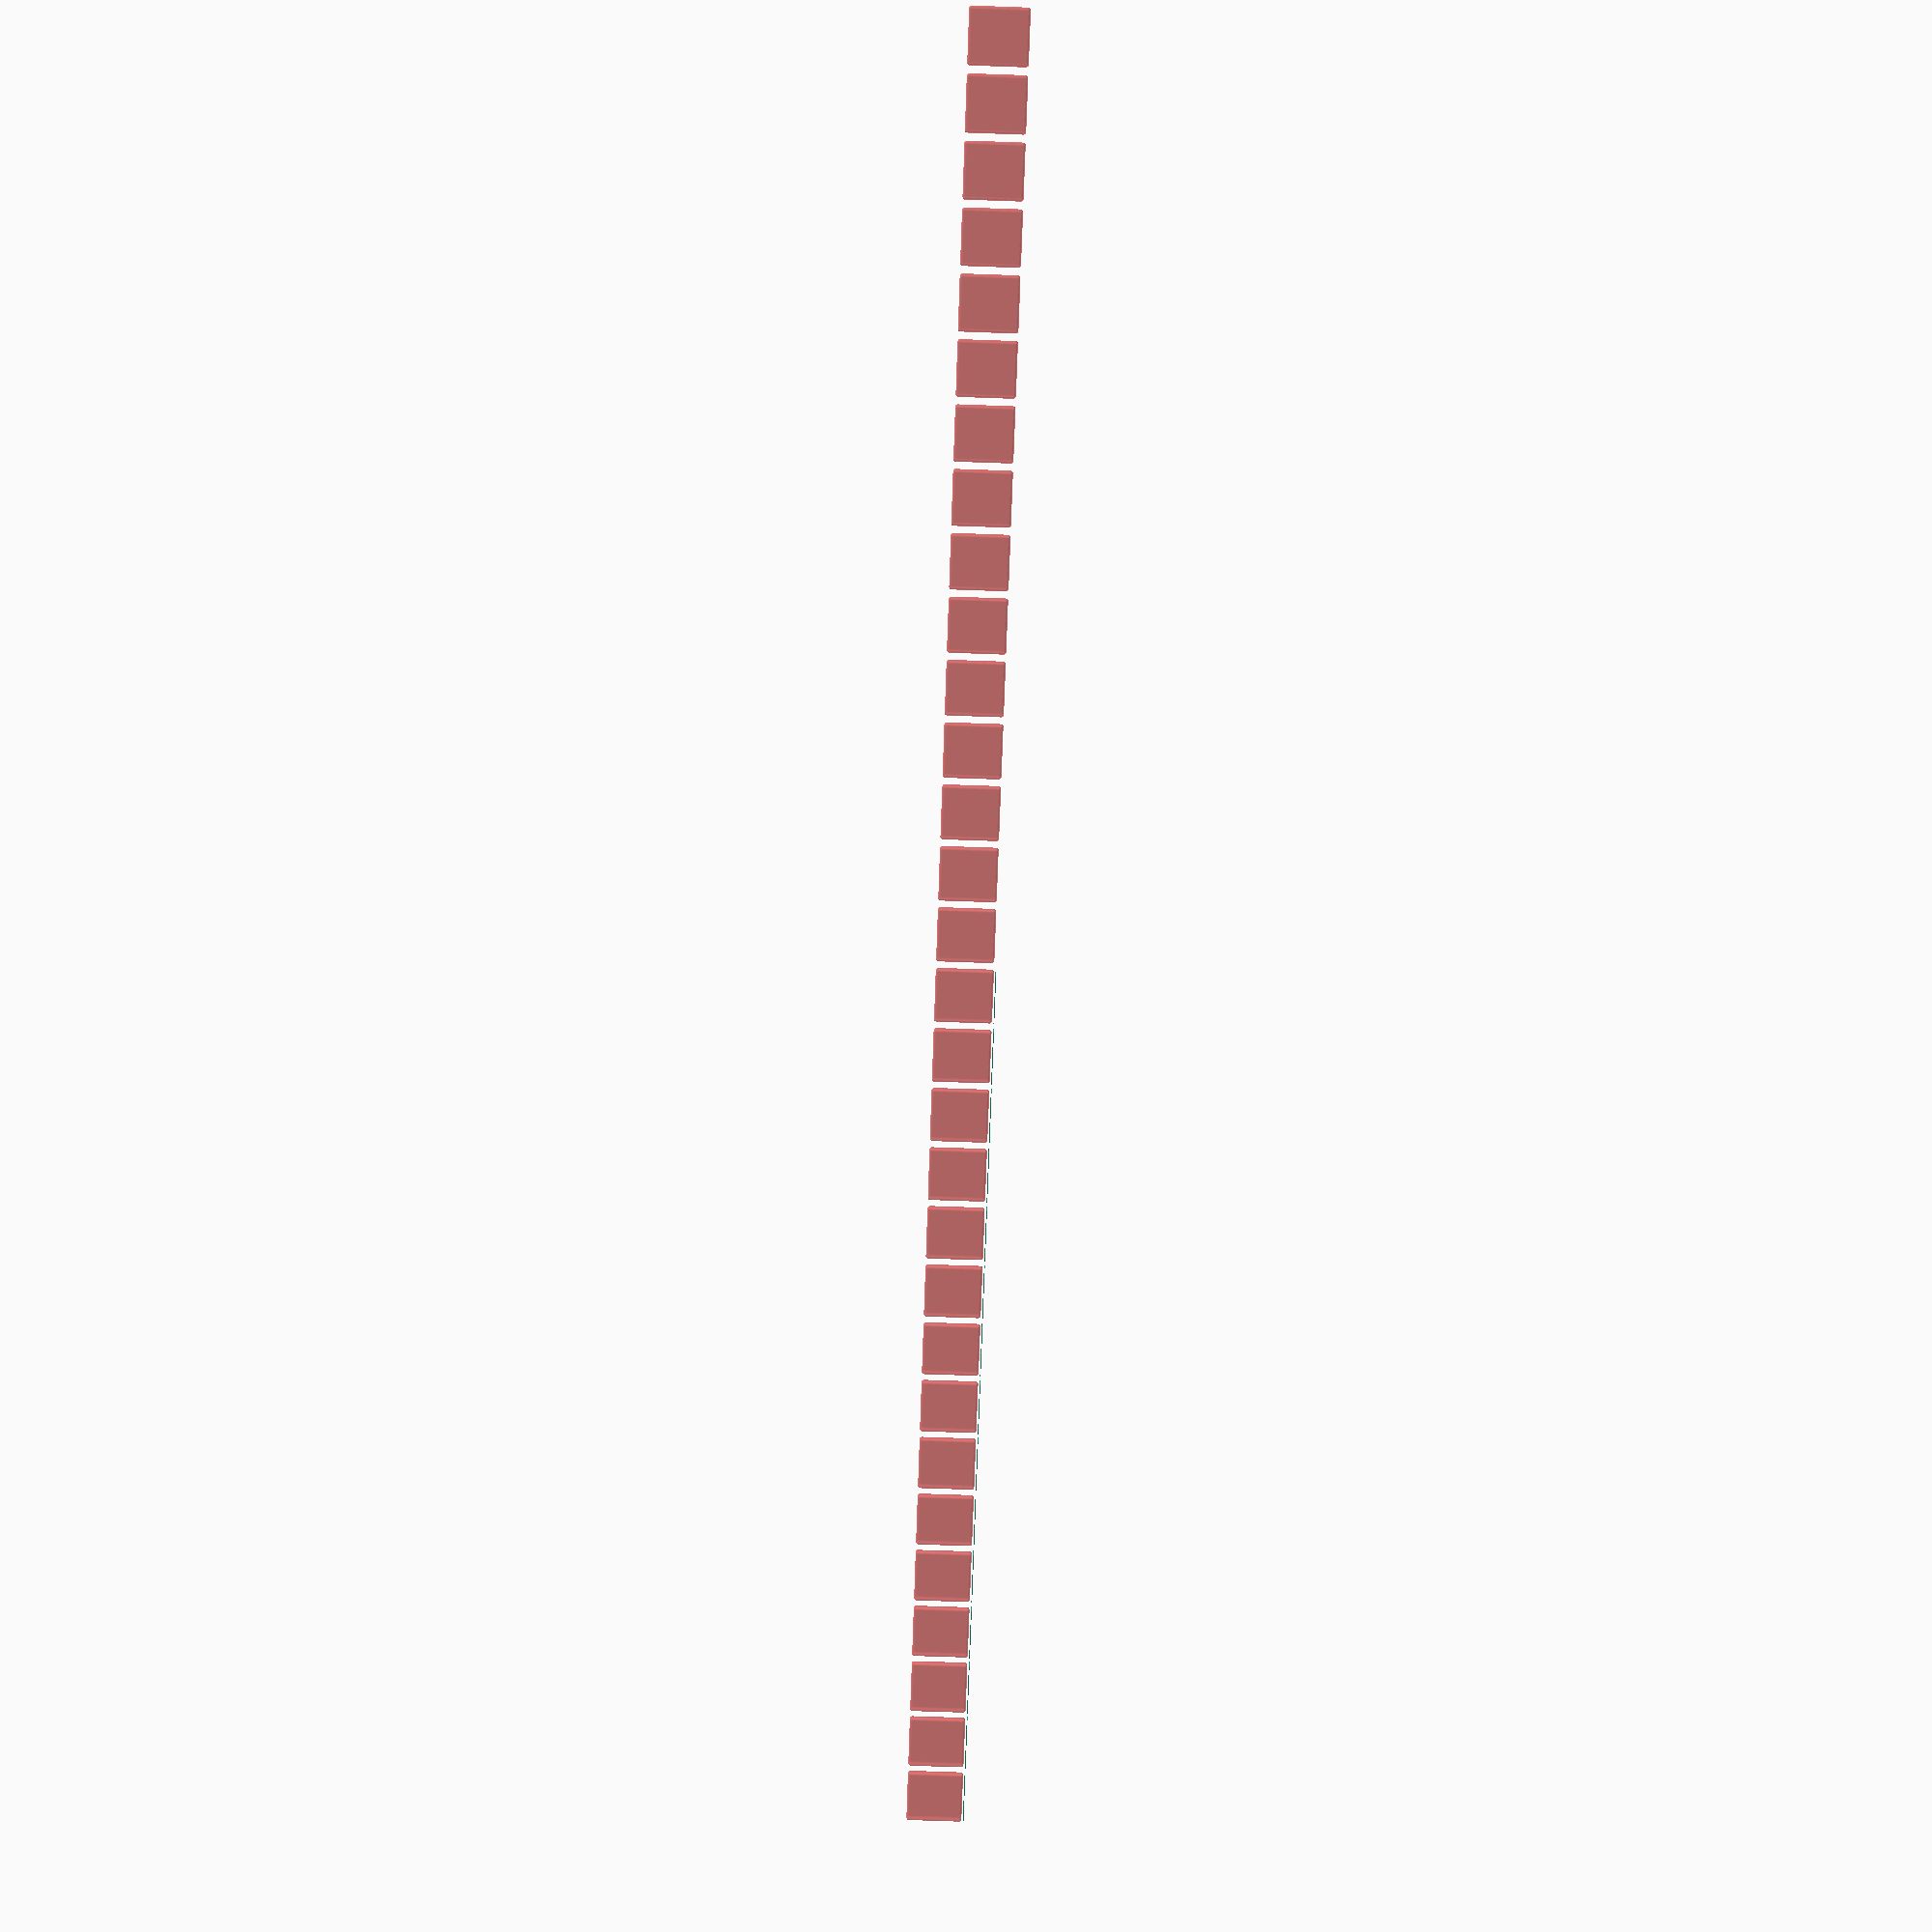
<openscad>
$fn = 50;


union() {
	translate(v = [0, 0, 0]) {
		projection() {
			intersection() {
				translate(v = [-500, -500, -43.5000000000]) {
					cube(size = [1000, 1000, 0.1000000000]);
				}
				difference() {
					union() {
						hull() {
							translate(v = [-2.5000000000, 40.0000000000, 0]) {
								cylinder(h = 90, r = 5);
							}
							translate(v = [2.5000000000, 40.0000000000, 0]) {
								cylinder(h = 90, r = 5);
							}
							translate(v = [-2.5000000000, -40.0000000000, 0]) {
								cylinder(h = 90, r = 5);
							}
							translate(v = [2.5000000000, -40.0000000000, 0]) {
								cylinder(h = 90, r = 5);
							}
						}
					}
					union() {
						translate(v = [0.0000000000, -37.5000000000, 2]) {
							rotate(a = [0, 0, 0]) {
								difference() {
									union() {
										translate(v = [0, 0, -1.7000000000]) {
											cylinder(h = 1.7000000000, r1 = 1.5000000000, r2 = 2.4000000000);
										}
										cylinder(h = 250, r = 2.4000000000);
										translate(v = [0, 0, -6.0000000000]) {
											cylinder(h = 6, r = 1.5000000000);
										}
										translate(v = [0, 0, -6.0000000000]) {
											cylinder(h = 6, r = 1.8000000000);
										}
										translate(v = [0, 0, -6.0000000000]) {
											cylinder(h = 6, r = 1.5000000000);
										}
									}
									union();
								}
							}
						}
						translate(v = [0.0000000000, -37.5000000000, 2]) {
							rotate(a = [0, 0, 0]) {
								difference() {
									union() {
										translate(v = [0, 0, -1.7000000000]) {
											cylinder(h = 1.7000000000, r1 = 1.5000000000, r2 = 2.4000000000);
										}
										cylinder(h = 250, r = 2.4000000000);
										translate(v = [0, 0, -6.0000000000]) {
											cylinder(h = 6, r = 1.5000000000);
										}
										translate(v = [0, 0, -6.0000000000]) {
											cylinder(h = 6, r = 1.8000000000);
										}
										translate(v = [0, 0, -6.0000000000]) {
											cylinder(h = 6, r = 1.5000000000);
										}
									}
									union();
								}
							}
						}
						translate(v = [0.0000000000, 37.5000000000, 2]) {
							rotate(a = [0, 0, 0]) {
								difference() {
									union() {
										translate(v = [0, 0, -1.7000000000]) {
											cylinder(h = 1.7000000000, r1 = 1.5000000000, r2 = 2.4000000000);
										}
										cylinder(h = 250, r = 2.4000000000);
										translate(v = [0, 0, -6.0000000000]) {
											cylinder(h = 6, r = 1.5000000000);
										}
										translate(v = [0, 0, -6.0000000000]) {
											cylinder(h = 6, r = 1.8000000000);
										}
										translate(v = [0, 0, -6.0000000000]) {
											cylinder(h = 6, r = 1.5000000000);
										}
									}
									union();
								}
							}
						}
						translate(v = [0.0000000000, 37.5000000000, 2]) {
							rotate(a = [0, 0, 0]) {
								difference() {
									union() {
										translate(v = [0, 0, -1.7000000000]) {
											cylinder(h = 1.7000000000, r1 = 1.5000000000, r2 = 2.4000000000);
										}
										cylinder(h = 250, r = 2.4000000000);
										translate(v = [0, 0, -6.0000000000]) {
											cylinder(h = 6, r = 1.5000000000);
										}
										translate(v = [0, 0, -6.0000000000]) {
											cylinder(h = 6, r = 1.8000000000);
										}
										translate(v = [0, 0, -6.0000000000]) {
											cylinder(h = 6, r = 1.5000000000);
										}
									}
									union();
								}
							}
						}
						translate(v = [0, 0, 3]) {
							#hull() {
								union() {
									translate(v = [-2.0000000000, 39.5000000000, 4]) {
										cylinder(h = 83, r = 4);
									}
									translate(v = [-2.0000000000, 39.5000000000, 4]) {
										sphere(r = 4);
									}
									translate(v = [-2.0000000000, 39.5000000000, 87]) {
										sphere(r = 4);
									}
								}
								union() {
									translate(v = [2.0000000000, 39.5000000000, 4]) {
										cylinder(h = 83, r = 4);
									}
									translate(v = [2.0000000000, 39.5000000000, 4]) {
										sphere(r = 4);
									}
									translate(v = [2.0000000000, 39.5000000000, 87]) {
										sphere(r = 4);
									}
								}
								union() {
									translate(v = [-2.0000000000, -39.5000000000, 4]) {
										cylinder(h = 83, r = 4);
									}
									translate(v = [-2.0000000000, -39.5000000000, 4]) {
										sphere(r = 4);
									}
									translate(v = [-2.0000000000, -39.5000000000, 87]) {
										sphere(r = 4);
									}
								}
								union() {
									translate(v = [2.0000000000, -39.5000000000, 4]) {
										cylinder(h = 83, r = 4);
									}
									translate(v = [2.0000000000, -39.5000000000, 4]) {
										sphere(r = 4);
									}
									translate(v = [2.0000000000, -39.5000000000, 87]) {
										sphere(r = 4);
									}
								}
							}
						}
					}
				}
			}
		}
	}
	translate(v = [0, 99, 0]) {
		projection() {
			intersection() {
				translate(v = [-500, -500, -40.5000000000]) {
					cube(size = [1000, 1000, 0.1000000000]);
				}
				difference() {
					union() {
						hull() {
							translate(v = [-2.5000000000, 40.0000000000, 0]) {
								cylinder(h = 90, r = 5);
							}
							translate(v = [2.5000000000, 40.0000000000, 0]) {
								cylinder(h = 90, r = 5);
							}
							translate(v = [-2.5000000000, -40.0000000000, 0]) {
								cylinder(h = 90, r = 5);
							}
							translate(v = [2.5000000000, -40.0000000000, 0]) {
								cylinder(h = 90, r = 5);
							}
						}
					}
					union() {
						translate(v = [0.0000000000, -37.5000000000, 2]) {
							rotate(a = [0, 0, 0]) {
								difference() {
									union() {
										translate(v = [0, 0, -1.7000000000]) {
											cylinder(h = 1.7000000000, r1 = 1.5000000000, r2 = 2.4000000000);
										}
										cylinder(h = 250, r = 2.4000000000);
										translate(v = [0, 0, -6.0000000000]) {
											cylinder(h = 6, r = 1.5000000000);
										}
										translate(v = [0, 0, -6.0000000000]) {
											cylinder(h = 6, r = 1.8000000000);
										}
										translate(v = [0, 0, -6.0000000000]) {
											cylinder(h = 6, r = 1.5000000000);
										}
									}
									union();
								}
							}
						}
						translate(v = [0.0000000000, -37.5000000000, 2]) {
							rotate(a = [0, 0, 0]) {
								difference() {
									union() {
										translate(v = [0, 0, -1.7000000000]) {
											cylinder(h = 1.7000000000, r1 = 1.5000000000, r2 = 2.4000000000);
										}
										cylinder(h = 250, r = 2.4000000000);
										translate(v = [0, 0, -6.0000000000]) {
											cylinder(h = 6, r = 1.5000000000);
										}
										translate(v = [0, 0, -6.0000000000]) {
											cylinder(h = 6, r = 1.8000000000);
										}
										translate(v = [0, 0, -6.0000000000]) {
											cylinder(h = 6, r = 1.5000000000);
										}
									}
									union();
								}
							}
						}
						translate(v = [0.0000000000, 37.5000000000, 2]) {
							rotate(a = [0, 0, 0]) {
								difference() {
									union() {
										translate(v = [0, 0, -1.7000000000]) {
											cylinder(h = 1.7000000000, r1 = 1.5000000000, r2 = 2.4000000000);
										}
										cylinder(h = 250, r = 2.4000000000);
										translate(v = [0, 0, -6.0000000000]) {
											cylinder(h = 6, r = 1.5000000000);
										}
										translate(v = [0, 0, -6.0000000000]) {
											cylinder(h = 6, r = 1.8000000000);
										}
										translate(v = [0, 0, -6.0000000000]) {
											cylinder(h = 6, r = 1.5000000000);
										}
									}
									union();
								}
							}
						}
						translate(v = [0.0000000000, 37.5000000000, 2]) {
							rotate(a = [0, 0, 0]) {
								difference() {
									union() {
										translate(v = [0, 0, -1.7000000000]) {
											cylinder(h = 1.7000000000, r1 = 1.5000000000, r2 = 2.4000000000);
										}
										cylinder(h = 250, r = 2.4000000000);
										translate(v = [0, 0, -6.0000000000]) {
											cylinder(h = 6, r = 1.5000000000);
										}
										translate(v = [0, 0, -6.0000000000]) {
											cylinder(h = 6, r = 1.8000000000);
										}
										translate(v = [0, 0, -6.0000000000]) {
											cylinder(h = 6, r = 1.5000000000);
										}
									}
									union();
								}
							}
						}
						translate(v = [0, 0, 3]) {
							#hull() {
								union() {
									translate(v = [-2.0000000000, 39.5000000000, 4]) {
										cylinder(h = 83, r = 4);
									}
									translate(v = [-2.0000000000, 39.5000000000, 4]) {
										sphere(r = 4);
									}
									translate(v = [-2.0000000000, 39.5000000000, 87]) {
										sphere(r = 4);
									}
								}
								union() {
									translate(v = [2.0000000000, 39.5000000000, 4]) {
										cylinder(h = 83, r = 4);
									}
									translate(v = [2.0000000000, 39.5000000000, 4]) {
										sphere(r = 4);
									}
									translate(v = [2.0000000000, 39.5000000000, 87]) {
										sphere(r = 4);
									}
								}
								union() {
									translate(v = [-2.0000000000, -39.5000000000, 4]) {
										cylinder(h = 83, r = 4);
									}
									translate(v = [-2.0000000000, -39.5000000000, 4]) {
										sphere(r = 4);
									}
									translate(v = [-2.0000000000, -39.5000000000, 87]) {
										sphere(r = 4);
									}
								}
								union() {
									translate(v = [2.0000000000, -39.5000000000, 4]) {
										cylinder(h = 83, r = 4);
									}
									translate(v = [2.0000000000, -39.5000000000, 4]) {
										sphere(r = 4);
									}
									translate(v = [2.0000000000, -39.5000000000, 87]) {
										sphere(r = 4);
									}
								}
							}
						}
					}
				}
			}
		}
	}
	translate(v = [0, 198, 0]) {
		projection() {
			intersection() {
				translate(v = [-500, -500, -37.5000000000]) {
					cube(size = [1000, 1000, 0.1000000000]);
				}
				difference() {
					union() {
						hull() {
							translate(v = [-2.5000000000, 40.0000000000, 0]) {
								cylinder(h = 90, r = 5);
							}
							translate(v = [2.5000000000, 40.0000000000, 0]) {
								cylinder(h = 90, r = 5);
							}
							translate(v = [-2.5000000000, -40.0000000000, 0]) {
								cylinder(h = 90, r = 5);
							}
							translate(v = [2.5000000000, -40.0000000000, 0]) {
								cylinder(h = 90, r = 5);
							}
						}
					}
					union() {
						translate(v = [0.0000000000, -37.5000000000, 2]) {
							rotate(a = [0, 0, 0]) {
								difference() {
									union() {
										translate(v = [0, 0, -1.7000000000]) {
											cylinder(h = 1.7000000000, r1 = 1.5000000000, r2 = 2.4000000000);
										}
										cylinder(h = 250, r = 2.4000000000);
										translate(v = [0, 0, -6.0000000000]) {
											cylinder(h = 6, r = 1.5000000000);
										}
										translate(v = [0, 0, -6.0000000000]) {
											cylinder(h = 6, r = 1.8000000000);
										}
										translate(v = [0, 0, -6.0000000000]) {
											cylinder(h = 6, r = 1.5000000000);
										}
									}
									union();
								}
							}
						}
						translate(v = [0.0000000000, -37.5000000000, 2]) {
							rotate(a = [0, 0, 0]) {
								difference() {
									union() {
										translate(v = [0, 0, -1.7000000000]) {
											cylinder(h = 1.7000000000, r1 = 1.5000000000, r2 = 2.4000000000);
										}
										cylinder(h = 250, r = 2.4000000000);
										translate(v = [0, 0, -6.0000000000]) {
											cylinder(h = 6, r = 1.5000000000);
										}
										translate(v = [0, 0, -6.0000000000]) {
											cylinder(h = 6, r = 1.8000000000);
										}
										translate(v = [0, 0, -6.0000000000]) {
											cylinder(h = 6, r = 1.5000000000);
										}
									}
									union();
								}
							}
						}
						translate(v = [0.0000000000, 37.5000000000, 2]) {
							rotate(a = [0, 0, 0]) {
								difference() {
									union() {
										translate(v = [0, 0, -1.7000000000]) {
											cylinder(h = 1.7000000000, r1 = 1.5000000000, r2 = 2.4000000000);
										}
										cylinder(h = 250, r = 2.4000000000);
										translate(v = [0, 0, -6.0000000000]) {
											cylinder(h = 6, r = 1.5000000000);
										}
										translate(v = [0, 0, -6.0000000000]) {
											cylinder(h = 6, r = 1.8000000000);
										}
										translate(v = [0, 0, -6.0000000000]) {
											cylinder(h = 6, r = 1.5000000000);
										}
									}
									union();
								}
							}
						}
						translate(v = [0.0000000000, 37.5000000000, 2]) {
							rotate(a = [0, 0, 0]) {
								difference() {
									union() {
										translate(v = [0, 0, -1.7000000000]) {
											cylinder(h = 1.7000000000, r1 = 1.5000000000, r2 = 2.4000000000);
										}
										cylinder(h = 250, r = 2.4000000000);
										translate(v = [0, 0, -6.0000000000]) {
											cylinder(h = 6, r = 1.5000000000);
										}
										translate(v = [0, 0, -6.0000000000]) {
											cylinder(h = 6, r = 1.8000000000);
										}
										translate(v = [0, 0, -6.0000000000]) {
											cylinder(h = 6, r = 1.5000000000);
										}
									}
									union();
								}
							}
						}
						translate(v = [0, 0, 3]) {
							#hull() {
								union() {
									translate(v = [-2.0000000000, 39.5000000000, 4]) {
										cylinder(h = 83, r = 4);
									}
									translate(v = [-2.0000000000, 39.5000000000, 4]) {
										sphere(r = 4);
									}
									translate(v = [-2.0000000000, 39.5000000000, 87]) {
										sphere(r = 4);
									}
								}
								union() {
									translate(v = [2.0000000000, 39.5000000000, 4]) {
										cylinder(h = 83, r = 4);
									}
									translate(v = [2.0000000000, 39.5000000000, 4]) {
										sphere(r = 4);
									}
									translate(v = [2.0000000000, 39.5000000000, 87]) {
										sphere(r = 4);
									}
								}
								union() {
									translate(v = [-2.0000000000, -39.5000000000, 4]) {
										cylinder(h = 83, r = 4);
									}
									translate(v = [-2.0000000000, -39.5000000000, 4]) {
										sphere(r = 4);
									}
									translate(v = [-2.0000000000, -39.5000000000, 87]) {
										sphere(r = 4);
									}
								}
								union() {
									translate(v = [2.0000000000, -39.5000000000, 4]) {
										cylinder(h = 83, r = 4);
									}
									translate(v = [2.0000000000, -39.5000000000, 4]) {
										sphere(r = 4);
									}
									translate(v = [2.0000000000, -39.5000000000, 87]) {
										sphere(r = 4);
									}
								}
							}
						}
					}
				}
			}
		}
	}
	translate(v = [0, 297, 0]) {
		projection() {
			intersection() {
				translate(v = [-500, -500, -34.5000000000]) {
					cube(size = [1000, 1000, 0.1000000000]);
				}
				difference() {
					union() {
						hull() {
							translate(v = [-2.5000000000, 40.0000000000, 0]) {
								cylinder(h = 90, r = 5);
							}
							translate(v = [2.5000000000, 40.0000000000, 0]) {
								cylinder(h = 90, r = 5);
							}
							translate(v = [-2.5000000000, -40.0000000000, 0]) {
								cylinder(h = 90, r = 5);
							}
							translate(v = [2.5000000000, -40.0000000000, 0]) {
								cylinder(h = 90, r = 5);
							}
						}
					}
					union() {
						translate(v = [0.0000000000, -37.5000000000, 2]) {
							rotate(a = [0, 0, 0]) {
								difference() {
									union() {
										translate(v = [0, 0, -1.7000000000]) {
											cylinder(h = 1.7000000000, r1 = 1.5000000000, r2 = 2.4000000000);
										}
										cylinder(h = 250, r = 2.4000000000);
										translate(v = [0, 0, -6.0000000000]) {
											cylinder(h = 6, r = 1.5000000000);
										}
										translate(v = [0, 0, -6.0000000000]) {
											cylinder(h = 6, r = 1.8000000000);
										}
										translate(v = [0, 0, -6.0000000000]) {
											cylinder(h = 6, r = 1.5000000000);
										}
									}
									union();
								}
							}
						}
						translate(v = [0.0000000000, -37.5000000000, 2]) {
							rotate(a = [0, 0, 0]) {
								difference() {
									union() {
										translate(v = [0, 0, -1.7000000000]) {
											cylinder(h = 1.7000000000, r1 = 1.5000000000, r2 = 2.4000000000);
										}
										cylinder(h = 250, r = 2.4000000000);
										translate(v = [0, 0, -6.0000000000]) {
											cylinder(h = 6, r = 1.5000000000);
										}
										translate(v = [0, 0, -6.0000000000]) {
											cylinder(h = 6, r = 1.8000000000);
										}
										translate(v = [0, 0, -6.0000000000]) {
											cylinder(h = 6, r = 1.5000000000);
										}
									}
									union();
								}
							}
						}
						translate(v = [0.0000000000, 37.5000000000, 2]) {
							rotate(a = [0, 0, 0]) {
								difference() {
									union() {
										translate(v = [0, 0, -1.7000000000]) {
											cylinder(h = 1.7000000000, r1 = 1.5000000000, r2 = 2.4000000000);
										}
										cylinder(h = 250, r = 2.4000000000);
										translate(v = [0, 0, -6.0000000000]) {
											cylinder(h = 6, r = 1.5000000000);
										}
										translate(v = [0, 0, -6.0000000000]) {
											cylinder(h = 6, r = 1.8000000000);
										}
										translate(v = [0, 0, -6.0000000000]) {
											cylinder(h = 6, r = 1.5000000000);
										}
									}
									union();
								}
							}
						}
						translate(v = [0.0000000000, 37.5000000000, 2]) {
							rotate(a = [0, 0, 0]) {
								difference() {
									union() {
										translate(v = [0, 0, -1.7000000000]) {
											cylinder(h = 1.7000000000, r1 = 1.5000000000, r2 = 2.4000000000);
										}
										cylinder(h = 250, r = 2.4000000000);
										translate(v = [0, 0, -6.0000000000]) {
											cylinder(h = 6, r = 1.5000000000);
										}
										translate(v = [0, 0, -6.0000000000]) {
											cylinder(h = 6, r = 1.8000000000);
										}
										translate(v = [0, 0, -6.0000000000]) {
											cylinder(h = 6, r = 1.5000000000);
										}
									}
									union();
								}
							}
						}
						translate(v = [0, 0, 3]) {
							#hull() {
								union() {
									translate(v = [-2.0000000000, 39.5000000000, 4]) {
										cylinder(h = 83, r = 4);
									}
									translate(v = [-2.0000000000, 39.5000000000, 4]) {
										sphere(r = 4);
									}
									translate(v = [-2.0000000000, 39.5000000000, 87]) {
										sphere(r = 4);
									}
								}
								union() {
									translate(v = [2.0000000000, 39.5000000000, 4]) {
										cylinder(h = 83, r = 4);
									}
									translate(v = [2.0000000000, 39.5000000000, 4]) {
										sphere(r = 4);
									}
									translate(v = [2.0000000000, 39.5000000000, 87]) {
										sphere(r = 4);
									}
								}
								union() {
									translate(v = [-2.0000000000, -39.5000000000, 4]) {
										cylinder(h = 83, r = 4);
									}
									translate(v = [-2.0000000000, -39.5000000000, 4]) {
										sphere(r = 4);
									}
									translate(v = [-2.0000000000, -39.5000000000, 87]) {
										sphere(r = 4);
									}
								}
								union() {
									translate(v = [2.0000000000, -39.5000000000, 4]) {
										cylinder(h = 83, r = 4);
									}
									translate(v = [2.0000000000, -39.5000000000, 4]) {
										sphere(r = 4);
									}
									translate(v = [2.0000000000, -39.5000000000, 87]) {
										sphere(r = 4);
									}
								}
							}
						}
					}
				}
			}
		}
	}
	translate(v = [0, 396, 0]) {
		projection() {
			intersection() {
				translate(v = [-500, -500, -31.5000000000]) {
					cube(size = [1000, 1000, 0.1000000000]);
				}
				difference() {
					union() {
						hull() {
							translate(v = [-2.5000000000, 40.0000000000, 0]) {
								cylinder(h = 90, r = 5);
							}
							translate(v = [2.5000000000, 40.0000000000, 0]) {
								cylinder(h = 90, r = 5);
							}
							translate(v = [-2.5000000000, -40.0000000000, 0]) {
								cylinder(h = 90, r = 5);
							}
							translate(v = [2.5000000000, -40.0000000000, 0]) {
								cylinder(h = 90, r = 5);
							}
						}
					}
					union() {
						translate(v = [0.0000000000, -37.5000000000, 2]) {
							rotate(a = [0, 0, 0]) {
								difference() {
									union() {
										translate(v = [0, 0, -1.7000000000]) {
											cylinder(h = 1.7000000000, r1 = 1.5000000000, r2 = 2.4000000000);
										}
										cylinder(h = 250, r = 2.4000000000);
										translate(v = [0, 0, -6.0000000000]) {
											cylinder(h = 6, r = 1.5000000000);
										}
										translate(v = [0, 0, -6.0000000000]) {
											cylinder(h = 6, r = 1.8000000000);
										}
										translate(v = [0, 0, -6.0000000000]) {
											cylinder(h = 6, r = 1.5000000000);
										}
									}
									union();
								}
							}
						}
						translate(v = [0.0000000000, -37.5000000000, 2]) {
							rotate(a = [0, 0, 0]) {
								difference() {
									union() {
										translate(v = [0, 0, -1.7000000000]) {
											cylinder(h = 1.7000000000, r1 = 1.5000000000, r2 = 2.4000000000);
										}
										cylinder(h = 250, r = 2.4000000000);
										translate(v = [0, 0, -6.0000000000]) {
											cylinder(h = 6, r = 1.5000000000);
										}
										translate(v = [0, 0, -6.0000000000]) {
											cylinder(h = 6, r = 1.8000000000);
										}
										translate(v = [0, 0, -6.0000000000]) {
											cylinder(h = 6, r = 1.5000000000);
										}
									}
									union();
								}
							}
						}
						translate(v = [0.0000000000, 37.5000000000, 2]) {
							rotate(a = [0, 0, 0]) {
								difference() {
									union() {
										translate(v = [0, 0, -1.7000000000]) {
											cylinder(h = 1.7000000000, r1 = 1.5000000000, r2 = 2.4000000000);
										}
										cylinder(h = 250, r = 2.4000000000);
										translate(v = [0, 0, -6.0000000000]) {
											cylinder(h = 6, r = 1.5000000000);
										}
										translate(v = [0, 0, -6.0000000000]) {
											cylinder(h = 6, r = 1.8000000000);
										}
										translate(v = [0, 0, -6.0000000000]) {
											cylinder(h = 6, r = 1.5000000000);
										}
									}
									union();
								}
							}
						}
						translate(v = [0.0000000000, 37.5000000000, 2]) {
							rotate(a = [0, 0, 0]) {
								difference() {
									union() {
										translate(v = [0, 0, -1.7000000000]) {
											cylinder(h = 1.7000000000, r1 = 1.5000000000, r2 = 2.4000000000);
										}
										cylinder(h = 250, r = 2.4000000000);
										translate(v = [0, 0, -6.0000000000]) {
											cylinder(h = 6, r = 1.5000000000);
										}
										translate(v = [0, 0, -6.0000000000]) {
											cylinder(h = 6, r = 1.8000000000);
										}
										translate(v = [0, 0, -6.0000000000]) {
											cylinder(h = 6, r = 1.5000000000);
										}
									}
									union();
								}
							}
						}
						translate(v = [0, 0, 3]) {
							#hull() {
								union() {
									translate(v = [-2.0000000000, 39.5000000000, 4]) {
										cylinder(h = 83, r = 4);
									}
									translate(v = [-2.0000000000, 39.5000000000, 4]) {
										sphere(r = 4);
									}
									translate(v = [-2.0000000000, 39.5000000000, 87]) {
										sphere(r = 4);
									}
								}
								union() {
									translate(v = [2.0000000000, 39.5000000000, 4]) {
										cylinder(h = 83, r = 4);
									}
									translate(v = [2.0000000000, 39.5000000000, 4]) {
										sphere(r = 4);
									}
									translate(v = [2.0000000000, 39.5000000000, 87]) {
										sphere(r = 4);
									}
								}
								union() {
									translate(v = [-2.0000000000, -39.5000000000, 4]) {
										cylinder(h = 83, r = 4);
									}
									translate(v = [-2.0000000000, -39.5000000000, 4]) {
										sphere(r = 4);
									}
									translate(v = [-2.0000000000, -39.5000000000, 87]) {
										sphere(r = 4);
									}
								}
								union() {
									translate(v = [2.0000000000, -39.5000000000, 4]) {
										cylinder(h = 83, r = 4);
									}
									translate(v = [2.0000000000, -39.5000000000, 4]) {
										sphere(r = 4);
									}
									translate(v = [2.0000000000, -39.5000000000, 87]) {
										sphere(r = 4);
									}
								}
							}
						}
					}
				}
			}
		}
	}
	translate(v = [0, 495, 0]) {
		projection() {
			intersection() {
				translate(v = [-500, -500, -28.5000000000]) {
					cube(size = [1000, 1000, 0.1000000000]);
				}
				difference() {
					union() {
						hull() {
							translate(v = [-2.5000000000, 40.0000000000, 0]) {
								cylinder(h = 90, r = 5);
							}
							translate(v = [2.5000000000, 40.0000000000, 0]) {
								cylinder(h = 90, r = 5);
							}
							translate(v = [-2.5000000000, -40.0000000000, 0]) {
								cylinder(h = 90, r = 5);
							}
							translate(v = [2.5000000000, -40.0000000000, 0]) {
								cylinder(h = 90, r = 5);
							}
						}
					}
					union() {
						translate(v = [0.0000000000, -37.5000000000, 2]) {
							rotate(a = [0, 0, 0]) {
								difference() {
									union() {
										translate(v = [0, 0, -1.7000000000]) {
											cylinder(h = 1.7000000000, r1 = 1.5000000000, r2 = 2.4000000000);
										}
										cylinder(h = 250, r = 2.4000000000);
										translate(v = [0, 0, -6.0000000000]) {
											cylinder(h = 6, r = 1.5000000000);
										}
										translate(v = [0, 0, -6.0000000000]) {
											cylinder(h = 6, r = 1.8000000000);
										}
										translate(v = [0, 0, -6.0000000000]) {
											cylinder(h = 6, r = 1.5000000000);
										}
									}
									union();
								}
							}
						}
						translate(v = [0.0000000000, -37.5000000000, 2]) {
							rotate(a = [0, 0, 0]) {
								difference() {
									union() {
										translate(v = [0, 0, -1.7000000000]) {
											cylinder(h = 1.7000000000, r1 = 1.5000000000, r2 = 2.4000000000);
										}
										cylinder(h = 250, r = 2.4000000000);
										translate(v = [0, 0, -6.0000000000]) {
											cylinder(h = 6, r = 1.5000000000);
										}
										translate(v = [0, 0, -6.0000000000]) {
											cylinder(h = 6, r = 1.8000000000);
										}
										translate(v = [0, 0, -6.0000000000]) {
											cylinder(h = 6, r = 1.5000000000);
										}
									}
									union();
								}
							}
						}
						translate(v = [0.0000000000, 37.5000000000, 2]) {
							rotate(a = [0, 0, 0]) {
								difference() {
									union() {
										translate(v = [0, 0, -1.7000000000]) {
											cylinder(h = 1.7000000000, r1 = 1.5000000000, r2 = 2.4000000000);
										}
										cylinder(h = 250, r = 2.4000000000);
										translate(v = [0, 0, -6.0000000000]) {
											cylinder(h = 6, r = 1.5000000000);
										}
										translate(v = [0, 0, -6.0000000000]) {
											cylinder(h = 6, r = 1.8000000000);
										}
										translate(v = [0, 0, -6.0000000000]) {
											cylinder(h = 6, r = 1.5000000000);
										}
									}
									union();
								}
							}
						}
						translate(v = [0.0000000000, 37.5000000000, 2]) {
							rotate(a = [0, 0, 0]) {
								difference() {
									union() {
										translate(v = [0, 0, -1.7000000000]) {
											cylinder(h = 1.7000000000, r1 = 1.5000000000, r2 = 2.4000000000);
										}
										cylinder(h = 250, r = 2.4000000000);
										translate(v = [0, 0, -6.0000000000]) {
											cylinder(h = 6, r = 1.5000000000);
										}
										translate(v = [0, 0, -6.0000000000]) {
											cylinder(h = 6, r = 1.8000000000);
										}
										translate(v = [0, 0, -6.0000000000]) {
											cylinder(h = 6, r = 1.5000000000);
										}
									}
									union();
								}
							}
						}
						translate(v = [0, 0, 3]) {
							#hull() {
								union() {
									translate(v = [-2.0000000000, 39.5000000000, 4]) {
										cylinder(h = 83, r = 4);
									}
									translate(v = [-2.0000000000, 39.5000000000, 4]) {
										sphere(r = 4);
									}
									translate(v = [-2.0000000000, 39.5000000000, 87]) {
										sphere(r = 4);
									}
								}
								union() {
									translate(v = [2.0000000000, 39.5000000000, 4]) {
										cylinder(h = 83, r = 4);
									}
									translate(v = [2.0000000000, 39.5000000000, 4]) {
										sphere(r = 4);
									}
									translate(v = [2.0000000000, 39.5000000000, 87]) {
										sphere(r = 4);
									}
								}
								union() {
									translate(v = [-2.0000000000, -39.5000000000, 4]) {
										cylinder(h = 83, r = 4);
									}
									translate(v = [-2.0000000000, -39.5000000000, 4]) {
										sphere(r = 4);
									}
									translate(v = [-2.0000000000, -39.5000000000, 87]) {
										sphere(r = 4);
									}
								}
								union() {
									translate(v = [2.0000000000, -39.5000000000, 4]) {
										cylinder(h = 83, r = 4);
									}
									translate(v = [2.0000000000, -39.5000000000, 4]) {
										sphere(r = 4);
									}
									translate(v = [2.0000000000, -39.5000000000, 87]) {
										sphere(r = 4);
									}
								}
							}
						}
					}
				}
			}
		}
	}
	translate(v = [0, 594, 0]) {
		projection() {
			intersection() {
				translate(v = [-500, -500, -25.5000000000]) {
					cube(size = [1000, 1000, 0.1000000000]);
				}
				difference() {
					union() {
						hull() {
							translate(v = [-2.5000000000, 40.0000000000, 0]) {
								cylinder(h = 90, r = 5);
							}
							translate(v = [2.5000000000, 40.0000000000, 0]) {
								cylinder(h = 90, r = 5);
							}
							translate(v = [-2.5000000000, -40.0000000000, 0]) {
								cylinder(h = 90, r = 5);
							}
							translate(v = [2.5000000000, -40.0000000000, 0]) {
								cylinder(h = 90, r = 5);
							}
						}
					}
					union() {
						translate(v = [0.0000000000, -37.5000000000, 2]) {
							rotate(a = [0, 0, 0]) {
								difference() {
									union() {
										translate(v = [0, 0, -1.7000000000]) {
											cylinder(h = 1.7000000000, r1 = 1.5000000000, r2 = 2.4000000000);
										}
										cylinder(h = 250, r = 2.4000000000);
										translate(v = [0, 0, -6.0000000000]) {
											cylinder(h = 6, r = 1.5000000000);
										}
										translate(v = [0, 0, -6.0000000000]) {
											cylinder(h = 6, r = 1.8000000000);
										}
										translate(v = [0, 0, -6.0000000000]) {
											cylinder(h = 6, r = 1.5000000000);
										}
									}
									union();
								}
							}
						}
						translate(v = [0.0000000000, -37.5000000000, 2]) {
							rotate(a = [0, 0, 0]) {
								difference() {
									union() {
										translate(v = [0, 0, -1.7000000000]) {
											cylinder(h = 1.7000000000, r1 = 1.5000000000, r2 = 2.4000000000);
										}
										cylinder(h = 250, r = 2.4000000000);
										translate(v = [0, 0, -6.0000000000]) {
											cylinder(h = 6, r = 1.5000000000);
										}
										translate(v = [0, 0, -6.0000000000]) {
											cylinder(h = 6, r = 1.8000000000);
										}
										translate(v = [0, 0, -6.0000000000]) {
											cylinder(h = 6, r = 1.5000000000);
										}
									}
									union();
								}
							}
						}
						translate(v = [0.0000000000, 37.5000000000, 2]) {
							rotate(a = [0, 0, 0]) {
								difference() {
									union() {
										translate(v = [0, 0, -1.7000000000]) {
											cylinder(h = 1.7000000000, r1 = 1.5000000000, r2 = 2.4000000000);
										}
										cylinder(h = 250, r = 2.4000000000);
										translate(v = [0, 0, -6.0000000000]) {
											cylinder(h = 6, r = 1.5000000000);
										}
										translate(v = [0, 0, -6.0000000000]) {
											cylinder(h = 6, r = 1.8000000000);
										}
										translate(v = [0, 0, -6.0000000000]) {
											cylinder(h = 6, r = 1.5000000000);
										}
									}
									union();
								}
							}
						}
						translate(v = [0.0000000000, 37.5000000000, 2]) {
							rotate(a = [0, 0, 0]) {
								difference() {
									union() {
										translate(v = [0, 0, -1.7000000000]) {
											cylinder(h = 1.7000000000, r1 = 1.5000000000, r2 = 2.4000000000);
										}
										cylinder(h = 250, r = 2.4000000000);
										translate(v = [0, 0, -6.0000000000]) {
											cylinder(h = 6, r = 1.5000000000);
										}
										translate(v = [0, 0, -6.0000000000]) {
											cylinder(h = 6, r = 1.8000000000);
										}
										translate(v = [0, 0, -6.0000000000]) {
											cylinder(h = 6, r = 1.5000000000);
										}
									}
									union();
								}
							}
						}
						translate(v = [0, 0, 3]) {
							#hull() {
								union() {
									translate(v = [-2.0000000000, 39.5000000000, 4]) {
										cylinder(h = 83, r = 4);
									}
									translate(v = [-2.0000000000, 39.5000000000, 4]) {
										sphere(r = 4);
									}
									translate(v = [-2.0000000000, 39.5000000000, 87]) {
										sphere(r = 4);
									}
								}
								union() {
									translate(v = [2.0000000000, 39.5000000000, 4]) {
										cylinder(h = 83, r = 4);
									}
									translate(v = [2.0000000000, 39.5000000000, 4]) {
										sphere(r = 4);
									}
									translate(v = [2.0000000000, 39.5000000000, 87]) {
										sphere(r = 4);
									}
								}
								union() {
									translate(v = [-2.0000000000, -39.5000000000, 4]) {
										cylinder(h = 83, r = 4);
									}
									translate(v = [-2.0000000000, -39.5000000000, 4]) {
										sphere(r = 4);
									}
									translate(v = [-2.0000000000, -39.5000000000, 87]) {
										sphere(r = 4);
									}
								}
								union() {
									translate(v = [2.0000000000, -39.5000000000, 4]) {
										cylinder(h = 83, r = 4);
									}
									translate(v = [2.0000000000, -39.5000000000, 4]) {
										sphere(r = 4);
									}
									translate(v = [2.0000000000, -39.5000000000, 87]) {
										sphere(r = 4);
									}
								}
							}
						}
					}
				}
			}
		}
	}
	translate(v = [0, 693, 0]) {
		projection() {
			intersection() {
				translate(v = [-500, -500, -22.5000000000]) {
					cube(size = [1000, 1000, 0.1000000000]);
				}
				difference() {
					union() {
						hull() {
							translate(v = [-2.5000000000, 40.0000000000, 0]) {
								cylinder(h = 90, r = 5);
							}
							translate(v = [2.5000000000, 40.0000000000, 0]) {
								cylinder(h = 90, r = 5);
							}
							translate(v = [-2.5000000000, -40.0000000000, 0]) {
								cylinder(h = 90, r = 5);
							}
							translate(v = [2.5000000000, -40.0000000000, 0]) {
								cylinder(h = 90, r = 5);
							}
						}
					}
					union() {
						translate(v = [0.0000000000, -37.5000000000, 2]) {
							rotate(a = [0, 0, 0]) {
								difference() {
									union() {
										translate(v = [0, 0, -1.7000000000]) {
											cylinder(h = 1.7000000000, r1 = 1.5000000000, r2 = 2.4000000000);
										}
										cylinder(h = 250, r = 2.4000000000);
										translate(v = [0, 0, -6.0000000000]) {
											cylinder(h = 6, r = 1.5000000000);
										}
										translate(v = [0, 0, -6.0000000000]) {
											cylinder(h = 6, r = 1.8000000000);
										}
										translate(v = [0, 0, -6.0000000000]) {
											cylinder(h = 6, r = 1.5000000000);
										}
									}
									union();
								}
							}
						}
						translate(v = [0.0000000000, -37.5000000000, 2]) {
							rotate(a = [0, 0, 0]) {
								difference() {
									union() {
										translate(v = [0, 0, -1.7000000000]) {
											cylinder(h = 1.7000000000, r1 = 1.5000000000, r2 = 2.4000000000);
										}
										cylinder(h = 250, r = 2.4000000000);
										translate(v = [0, 0, -6.0000000000]) {
											cylinder(h = 6, r = 1.5000000000);
										}
										translate(v = [0, 0, -6.0000000000]) {
											cylinder(h = 6, r = 1.8000000000);
										}
										translate(v = [0, 0, -6.0000000000]) {
											cylinder(h = 6, r = 1.5000000000);
										}
									}
									union();
								}
							}
						}
						translate(v = [0.0000000000, 37.5000000000, 2]) {
							rotate(a = [0, 0, 0]) {
								difference() {
									union() {
										translate(v = [0, 0, -1.7000000000]) {
											cylinder(h = 1.7000000000, r1 = 1.5000000000, r2 = 2.4000000000);
										}
										cylinder(h = 250, r = 2.4000000000);
										translate(v = [0, 0, -6.0000000000]) {
											cylinder(h = 6, r = 1.5000000000);
										}
										translate(v = [0, 0, -6.0000000000]) {
											cylinder(h = 6, r = 1.8000000000);
										}
										translate(v = [0, 0, -6.0000000000]) {
											cylinder(h = 6, r = 1.5000000000);
										}
									}
									union();
								}
							}
						}
						translate(v = [0.0000000000, 37.5000000000, 2]) {
							rotate(a = [0, 0, 0]) {
								difference() {
									union() {
										translate(v = [0, 0, -1.7000000000]) {
											cylinder(h = 1.7000000000, r1 = 1.5000000000, r2 = 2.4000000000);
										}
										cylinder(h = 250, r = 2.4000000000);
										translate(v = [0, 0, -6.0000000000]) {
											cylinder(h = 6, r = 1.5000000000);
										}
										translate(v = [0, 0, -6.0000000000]) {
											cylinder(h = 6, r = 1.8000000000);
										}
										translate(v = [0, 0, -6.0000000000]) {
											cylinder(h = 6, r = 1.5000000000);
										}
									}
									union();
								}
							}
						}
						translate(v = [0, 0, 3]) {
							#hull() {
								union() {
									translate(v = [-2.0000000000, 39.5000000000, 4]) {
										cylinder(h = 83, r = 4);
									}
									translate(v = [-2.0000000000, 39.5000000000, 4]) {
										sphere(r = 4);
									}
									translate(v = [-2.0000000000, 39.5000000000, 87]) {
										sphere(r = 4);
									}
								}
								union() {
									translate(v = [2.0000000000, 39.5000000000, 4]) {
										cylinder(h = 83, r = 4);
									}
									translate(v = [2.0000000000, 39.5000000000, 4]) {
										sphere(r = 4);
									}
									translate(v = [2.0000000000, 39.5000000000, 87]) {
										sphere(r = 4);
									}
								}
								union() {
									translate(v = [-2.0000000000, -39.5000000000, 4]) {
										cylinder(h = 83, r = 4);
									}
									translate(v = [-2.0000000000, -39.5000000000, 4]) {
										sphere(r = 4);
									}
									translate(v = [-2.0000000000, -39.5000000000, 87]) {
										sphere(r = 4);
									}
								}
								union() {
									translate(v = [2.0000000000, -39.5000000000, 4]) {
										cylinder(h = 83, r = 4);
									}
									translate(v = [2.0000000000, -39.5000000000, 4]) {
										sphere(r = 4);
									}
									translate(v = [2.0000000000, -39.5000000000, 87]) {
										sphere(r = 4);
									}
								}
							}
						}
					}
				}
			}
		}
	}
	translate(v = [0, 792, 0]) {
		projection() {
			intersection() {
				translate(v = [-500, -500, -19.5000000000]) {
					cube(size = [1000, 1000, 0.1000000000]);
				}
				difference() {
					union() {
						hull() {
							translate(v = [-2.5000000000, 40.0000000000, 0]) {
								cylinder(h = 90, r = 5);
							}
							translate(v = [2.5000000000, 40.0000000000, 0]) {
								cylinder(h = 90, r = 5);
							}
							translate(v = [-2.5000000000, -40.0000000000, 0]) {
								cylinder(h = 90, r = 5);
							}
							translate(v = [2.5000000000, -40.0000000000, 0]) {
								cylinder(h = 90, r = 5);
							}
						}
					}
					union() {
						translate(v = [0.0000000000, -37.5000000000, 2]) {
							rotate(a = [0, 0, 0]) {
								difference() {
									union() {
										translate(v = [0, 0, -1.7000000000]) {
											cylinder(h = 1.7000000000, r1 = 1.5000000000, r2 = 2.4000000000);
										}
										cylinder(h = 250, r = 2.4000000000);
										translate(v = [0, 0, -6.0000000000]) {
											cylinder(h = 6, r = 1.5000000000);
										}
										translate(v = [0, 0, -6.0000000000]) {
											cylinder(h = 6, r = 1.8000000000);
										}
										translate(v = [0, 0, -6.0000000000]) {
											cylinder(h = 6, r = 1.5000000000);
										}
									}
									union();
								}
							}
						}
						translate(v = [0.0000000000, -37.5000000000, 2]) {
							rotate(a = [0, 0, 0]) {
								difference() {
									union() {
										translate(v = [0, 0, -1.7000000000]) {
											cylinder(h = 1.7000000000, r1 = 1.5000000000, r2 = 2.4000000000);
										}
										cylinder(h = 250, r = 2.4000000000);
										translate(v = [0, 0, -6.0000000000]) {
											cylinder(h = 6, r = 1.5000000000);
										}
										translate(v = [0, 0, -6.0000000000]) {
											cylinder(h = 6, r = 1.8000000000);
										}
										translate(v = [0, 0, -6.0000000000]) {
											cylinder(h = 6, r = 1.5000000000);
										}
									}
									union();
								}
							}
						}
						translate(v = [0.0000000000, 37.5000000000, 2]) {
							rotate(a = [0, 0, 0]) {
								difference() {
									union() {
										translate(v = [0, 0, -1.7000000000]) {
											cylinder(h = 1.7000000000, r1 = 1.5000000000, r2 = 2.4000000000);
										}
										cylinder(h = 250, r = 2.4000000000);
										translate(v = [0, 0, -6.0000000000]) {
											cylinder(h = 6, r = 1.5000000000);
										}
										translate(v = [0, 0, -6.0000000000]) {
											cylinder(h = 6, r = 1.8000000000);
										}
										translate(v = [0, 0, -6.0000000000]) {
											cylinder(h = 6, r = 1.5000000000);
										}
									}
									union();
								}
							}
						}
						translate(v = [0.0000000000, 37.5000000000, 2]) {
							rotate(a = [0, 0, 0]) {
								difference() {
									union() {
										translate(v = [0, 0, -1.7000000000]) {
											cylinder(h = 1.7000000000, r1 = 1.5000000000, r2 = 2.4000000000);
										}
										cylinder(h = 250, r = 2.4000000000);
										translate(v = [0, 0, -6.0000000000]) {
											cylinder(h = 6, r = 1.5000000000);
										}
										translate(v = [0, 0, -6.0000000000]) {
											cylinder(h = 6, r = 1.8000000000);
										}
										translate(v = [0, 0, -6.0000000000]) {
											cylinder(h = 6, r = 1.5000000000);
										}
									}
									union();
								}
							}
						}
						translate(v = [0, 0, 3]) {
							#hull() {
								union() {
									translate(v = [-2.0000000000, 39.5000000000, 4]) {
										cylinder(h = 83, r = 4);
									}
									translate(v = [-2.0000000000, 39.5000000000, 4]) {
										sphere(r = 4);
									}
									translate(v = [-2.0000000000, 39.5000000000, 87]) {
										sphere(r = 4);
									}
								}
								union() {
									translate(v = [2.0000000000, 39.5000000000, 4]) {
										cylinder(h = 83, r = 4);
									}
									translate(v = [2.0000000000, 39.5000000000, 4]) {
										sphere(r = 4);
									}
									translate(v = [2.0000000000, 39.5000000000, 87]) {
										sphere(r = 4);
									}
								}
								union() {
									translate(v = [-2.0000000000, -39.5000000000, 4]) {
										cylinder(h = 83, r = 4);
									}
									translate(v = [-2.0000000000, -39.5000000000, 4]) {
										sphere(r = 4);
									}
									translate(v = [-2.0000000000, -39.5000000000, 87]) {
										sphere(r = 4);
									}
								}
								union() {
									translate(v = [2.0000000000, -39.5000000000, 4]) {
										cylinder(h = 83, r = 4);
									}
									translate(v = [2.0000000000, -39.5000000000, 4]) {
										sphere(r = 4);
									}
									translate(v = [2.0000000000, -39.5000000000, 87]) {
										sphere(r = 4);
									}
								}
							}
						}
					}
				}
			}
		}
	}
	translate(v = [0, 891, 0]) {
		projection() {
			intersection() {
				translate(v = [-500, -500, -16.5000000000]) {
					cube(size = [1000, 1000, 0.1000000000]);
				}
				difference() {
					union() {
						hull() {
							translate(v = [-2.5000000000, 40.0000000000, 0]) {
								cylinder(h = 90, r = 5);
							}
							translate(v = [2.5000000000, 40.0000000000, 0]) {
								cylinder(h = 90, r = 5);
							}
							translate(v = [-2.5000000000, -40.0000000000, 0]) {
								cylinder(h = 90, r = 5);
							}
							translate(v = [2.5000000000, -40.0000000000, 0]) {
								cylinder(h = 90, r = 5);
							}
						}
					}
					union() {
						translate(v = [0.0000000000, -37.5000000000, 2]) {
							rotate(a = [0, 0, 0]) {
								difference() {
									union() {
										translate(v = [0, 0, -1.7000000000]) {
											cylinder(h = 1.7000000000, r1 = 1.5000000000, r2 = 2.4000000000);
										}
										cylinder(h = 250, r = 2.4000000000);
										translate(v = [0, 0, -6.0000000000]) {
											cylinder(h = 6, r = 1.5000000000);
										}
										translate(v = [0, 0, -6.0000000000]) {
											cylinder(h = 6, r = 1.8000000000);
										}
										translate(v = [0, 0, -6.0000000000]) {
											cylinder(h = 6, r = 1.5000000000);
										}
									}
									union();
								}
							}
						}
						translate(v = [0.0000000000, -37.5000000000, 2]) {
							rotate(a = [0, 0, 0]) {
								difference() {
									union() {
										translate(v = [0, 0, -1.7000000000]) {
											cylinder(h = 1.7000000000, r1 = 1.5000000000, r2 = 2.4000000000);
										}
										cylinder(h = 250, r = 2.4000000000);
										translate(v = [0, 0, -6.0000000000]) {
											cylinder(h = 6, r = 1.5000000000);
										}
										translate(v = [0, 0, -6.0000000000]) {
											cylinder(h = 6, r = 1.8000000000);
										}
										translate(v = [0, 0, -6.0000000000]) {
											cylinder(h = 6, r = 1.5000000000);
										}
									}
									union();
								}
							}
						}
						translate(v = [0.0000000000, 37.5000000000, 2]) {
							rotate(a = [0, 0, 0]) {
								difference() {
									union() {
										translate(v = [0, 0, -1.7000000000]) {
											cylinder(h = 1.7000000000, r1 = 1.5000000000, r2 = 2.4000000000);
										}
										cylinder(h = 250, r = 2.4000000000);
										translate(v = [0, 0, -6.0000000000]) {
											cylinder(h = 6, r = 1.5000000000);
										}
										translate(v = [0, 0, -6.0000000000]) {
											cylinder(h = 6, r = 1.8000000000);
										}
										translate(v = [0, 0, -6.0000000000]) {
											cylinder(h = 6, r = 1.5000000000);
										}
									}
									union();
								}
							}
						}
						translate(v = [0.0000000000, 37.5000000000, 2]) {
							rotate(a = [0, 0, 0]) {
								difference() {
									union() {
										translate(v = [0, 0, -1.7000000000]) {
											cylinder(h = 1.7000000000, r1 = 1.5000000000, r2 = 2.4000000000);
										}
										cylinder(h = 250, r = 2.4000000000);
										translate(v = [0, 0, -6.0000000000]) {
											cylinder(h = 6, r = 1.5000000000);
										}
										translate(v = [0, 0, -6.0000000000]) {
											cylinder(h = 6, r = 1.8000000000);
										}
										translate(v = [0, 0, -6.0000000000]) {
											cylinder(h = 6, r = 1.5000000000);
										}
									}
									union();
								}
							}
						}
						translate(v = [0, 0, 3]) {
							#hull() {
								union() {
									translate(v = [-2.0000000000, 39.5000000000, 4]) {
										cylinder(h = 83, r = 4);
									}
									translate(v = [-2.0000000000, 39.5000000000, 4]) {
										sphere(r = 4);
									}
									translate(v = [-2.0000000000, 39.5000000000, 87]) {
										sphere(r = 4);
									}
								}
								union() {
									translate(v = [2.0000000000, 39.5000000000, 4]) {
										cylinder(h = 83, r = 4);
									}
									translate(v = [2.0000000000, 39.5000000000, 4]) {
										sphere(r = 4);
									}
									translate(v = [2.0000000000, 39.5000000000, 87]) {
										sphere(r = 4);
									}
								}
								union() {
									translate(v = [-2.0000000000, -39.5000000000, 4]) {
										cylinder(h = 83, r = 4);
									}
									translate(v = [-2.0000000000, -39.5000000000, 4]) {
										sphere(r = 4);
									}
									translate(v = [-2.0000000000, -39.5000000000, 87]) {
										sphere(r = 4);
									}
								}
								union() {
									translate(v = [2.0000000000, -39.5000000000, 4]) {
										cylinder(h = 83, r = 4);
									}
									translate(v = [2.0000000000, -39.5000000000, 4]) {
										sphere(r = 4);
									}
									translate(v = [2.0000000000, -39.5000000000, 87]) {
										sphere(r = 4);
									}
								}
							}
						}
					}
				}
			}
		}
	}
	translate(v = [0, 990, 0]) {
		projection() {
			intersection() {
				translate(v = [-500, -500, -13.5000000000]) {
					cube(size = [1000, 1000, 0.1000000000]);
				}
				difference() {
					union() {
						hull() {
							translate(v = [-2.5000000000, 40.0000000000, 0]) {
								cylinder(h = 90, r = 5);
							}
							translate(v = [2.5000000000, 40.0000000000, 0]) {
								cylinder(h = 90, r = 5);
							}
							translate(v = [-2.5000000000, -40.0000000000, 0]) {
								cylinder(h = 90, r = 5);
							}
							translate(v = [2.5000000000, -40.0000000000, 0]) {
								cylinder(h = 90, r = 5);
							}
						}
					}
					union() {
						translate(v = [0.0000000000, -37.5000000000, 2]) {
							rotate(a = [0, 0, 0]) {
								difference() {
									union() {
										translate(v = [0, 0, -1.7000000000]) {
											cylinder(h = 1.7000000000, r1 = 1.5000000000, r2 = 2.4000000000);
										}
										cylinder(h = 250, r = 2.4000000000);
										translate(v = [0, 0, -6.0000000000]) {
											cylinder(h = 6, r = 1.5000000000);
										}
										translate(v = [0, 0, -6.0000000000]) {
											cylinder(h = 6, r = 1.8000000000);
										}
										translate(v = [0, 0, -6.0000000000]) {
											cylinder(h = 6, r = 1.5000000000);
										}
									}
									union();
								}
							}
						}
						translate(v = [0.0000000000, -37.5000000000, 2]) {
							rotate(a = [0, 0, 0]) {
								difference() {
									union() {
										translate(v = [0, 0, -1.7000000000]) {
											cylinder(h = 1.7000000000, r1 = 1.5000000000, r2 = 2.4000000000);
										}
										cylinder(h = 250, r = 2.4000000000);
										translate(v = [0, 0, -6.0000000000]) {
											cylinder(h = 6, r = 1.5000000000);
										}
										translate(v = [0, 0, -6.0000000000]) {
											cylinder(h = 6, r = 1.8000000000);
										}
										translate(v = [0, 0, -6.0000000000]) {
											cylinder(h = 6, r = 1.5000000000);
										}
									}
									union();
								}
							}
						}
						translate(v = [0.0000000000, 37.5000000000, 2]) {
							rotate(a = [0, 0, 0]) {
								difference() {
									union() {
										translate(v = [0, 0, -1.7000000000]) {
											cylinder(h = 1.7000000000, r1 = 1.5000000000, r2 = 2.4000000000);
										}
										cylinder(h = 250, r = 2.4000000000);
										translate(v = [0, 0, -6.0000000000]) {
											cylinder(h = 6, r = 1.5000000000);
										}
										translate(v = [0, 0, -6.0000000000]) {
											cylinder(h = 6, r = 1.8000000000);
										}
										translate(v = [0, 0, -6.0000000000]) {
											cylinder(h = 6, r = 1.5000000000);
										}
									}
									union();
								}
							}
						}
						translate(v = [0.0000000000, 37.5000000000, 2]) {
							rotate(a = [0, 0, 0]) {
								difference() {
									union() {
										translate(v = [0, 0, -1.7000000000]) {
											cylinder(h = 1.7000000000, r1 = 1.5000000000, r2 = 2.4000000000);
										}
										cylinder(h = 250, r = 2.4000000000);
										translate(v = [0, 0, -6.0000000000]) {
											cylinder(h = 6, r = 1.5000000000);
										}
										translate(v = [0, 0, -6.0000000000]) {
											cylinder(h = 6, r = 1.8000000000);
										}
										translate(v = [0, 0, -6.0000000000]) {
											cylinder(h = 6, r = 1.5000000000);
										}
									}
									union();
								}
							}
						}
						translate(v = [0, 0, 3]) {
							#hull() {
								union() {
									translate(v = [-2.0000000000, 39.5000000000, 4]) {
										cylinder(h = 83, r = 4);
									}
									translate(v = [-2.0000000000, 39.5000000000, 4]) {
										sphere(r = 4);
									}
									translate(v = [-2.0000000000, 39.5000000000, 87]) {
										sphere(r = 4);
									}
								}
								union() {
									translate(v = [2.0000000000, 39.5000000000, 4]) {
										cylinder(h = 83, r = 4);
									}
									translate(v = [2.0000000000, 39.5000000000, 4]) {
										sphere(r = 4);
									}
									translate(v = [2.0000000000, 39.5000000000, 87]) {
										sphere(r = 4);
									}
								}
								union() {
									translate(v = [-2.0000000000, -39.5000000000, 4]) {
										cylinder(h = 83, r = 4);
									}
									translate(v = [-2.0000000000, -39.5000000000, 4]) {
										sphere(r = 4);
									}
									translate(v = [-2.0000000000, -39.5000000000, 87]) {
										sphere(r = 4);
									}
								}
								union() {
									translate(v = [2.0000000000, -39.5000000000, 4]) {
										cylinder(h = 83, r = 4);
									}
									translate(v = [2.0000000000, -39.5000000000, 4]) {
										sphere(r = 4);
									}
									translate(v = [2.0000000000, -39.5000000000, 87]) {
										sphere(r = 4);
									}
								}
							}
						}
					}
				}
			}
		}
	}
	translate(v = [0, 1089, 0]) {
		projection() {
			intersection() {
				translate(v = [-500, -500, -10.5000000000]) {
					cube(size = [1000, 1000, 0.1000000000]);
				}
				difference() {
					union() {
						hull() {
							translate(v = [-2.5000000000, 40.0000000000, 0]) {
								cylinder(h = 90, r = 5);
							}
							translate(v = [2.5000000000, 40.0000000000, 0]) {
								cylinder(h = 90, r = 5);
							}
							translate(v = [-2.5000000000, -40.0000000000, 0]) {
								cylinder(h = 90, r = 5);
							}
							translate(v = [2.5000000000, -40.0000000000, 0]) {
								cylinder(h = 90, r = 5);
							}
						}
					}
					union() {
						translate(v = [0.0000000000, -37.5000000000, 2]) {
							rotate(a = [0, 0, 0]) {
								difference() {
									union() {
										translate(v = [0, 0, -1.7000000000]) {
											cylinder(h = 1.7000000000, r1 = 1.5000000000, r2 = 2.4000000000);
										}
										cylinder(h = 250, r = 2.4000000000);
										translate(v = [0, 0, -6.0000000000]) {
											cylinder(h = 6, r = 1.5000000000);
										}
										translate(v = [0, 0, -6.0000000000]) {
											cylinder(h = 6, r = 1.8000000000);
										}
										translate(v = [0, 0, -6.0000000000]) {
											cylinder(h = 6, r = 1.5000000000);
										}
									}
									union();
								}
							}
						}
						translate(v = [0.0000000000, -37.5000000000, 2]) {
							rotate(a = [0, 0, 0]) {
								difference() {
									union() {
										translate(v = [0, 0, -1.7000000000]) {
											cylinder(h = 1.7000000000, r1 = 1.5000000000, r2 = 2.4000000000);
										}
										cylinder(h = 250, r = 2.4000000000);
										translate(v = [0, 0, -6.0000000000]) {
											cylinder(h = 6, r = 1.5000000000);
										}
										translate(v = [0, 0, -6.0000000000]) {
											cylinder(h = 6, r = 1.8000000000);
										}
										translate(v = [0, 0, -6.0000000000]) {
											cylinder(h = 6, r = 1.5000000000);
										}
									}
									union();
								}
							}
						}
						translate(v = [0.0000000000, 37.5000000000, 2]) {
							rotate(a = [0, 0, 0]) {
								difference() {
									union() {
										translate(v = [0, 0, -1.7000000000]) {
											cylinder(h = 1.7000000000, r1 = 1.5000000000, r2 = 2.4000000000);
										}
										cylinder(h = 250, r = 2.4000000000);
										translate(v = [0, 0, -6.0000000000]) {
											cylinder(h = 6, r = 1.5000000000);
										}
										translate(v = [0, 0, -6.0000000000]) {
											cylinder(h = 6, r = 1.8000000000);
										}
										translate(v = [0, 0, -6.0000000000]) {
											cylinder(h = 6, r = 1.5000000000);
										}
									}
									union();
								}
							}
						}
						translate(v = [0.0000000000, 37.5000000000, 2]) {
							rotate(a = [0, 0, 0]) {
								difference() {
									union() {
										translate(v = [0, 0, -1.7000000000]) {
											cylinder(h = 1.7000000000, r1 = 1.5000000000, r2 = 2.4000000000);
										}
										cylinder(h = 250, r = 2.4000000000);
										translate(v = [0, 0, -6.0000000000]) {
											cylinder(h = 6, r = 1.5000000000);
										}
										translate(v = [0, 0, -6.0000000000]) {
											cylinder(h = 6, r = 1.8000000000);
										}
										translate(v = [0, 0, -6.0000000000]) {
											cylinder(h = 6, r = 1.5000000000);
										}
									}
									union();
								}
							}
						}
						translate(v = [0, 0, 3]) {
							#hull() {
								union() {
									translate(v = [-2.0000000000, 39.5000000000, 4]) {
										cylinder(h = 83, r = 4);
									}
									translate(v = [-2.0000000000, 39.5000000000, 4]) {
										sphere(r = 4);
									}
									translate(v = [-2.0000000000, 39.5000000000, 87]) {
										sphere(r = 4);
									}
								}
								union() {
									translate(v = [2.0000000000, 39.5000000000, 4]) {
										cylinder(h = 83, r = 4);
									}
									translate(v = [2.0000000000, 39.5000000000, 4]) {
										sphere(r = 4);
									}
									translate(v = [2.0000000000, 39.5000000000, 87]) {
										sphere(r = 4);
									}
								}
								union() {
									translate(v = [-2.0000000000, -39.5000000000, 4]) {
										cylinder(h = 83, r = 4);
									}
									translate(v = [-2.0000000000, -39.5000000000, 4]) {
										sphere(r = 4);
									}
									translate(v = [-2.0000000000, -39.5000000000, 87]) {
										sphere(r = 4);
									}
								}
								union() {
									translate(v = [2.0000000000, -39.5000000000, 4]) {
										cylinder(h = 83, r = 4);
									}
									translate(v = [2.0000000000, -39.5000000000, 4]) {
										sphere(r = 4);
									}
									translate(v = [2.0000000000, -39.5000000000, 87]) {
										sphere(r = 4);
									}
								}
							}
						}
					}
				}
			}
		}
	}
	translate(v = [0, 1188, 0]) {
		projection() {
			intersection() {
				translate(v = [-500, -500, -7.5000000000]) {
					cube(size = [1000, 1000, 0.1000000000]);
				}
				difference() {
					union() {
						hull() {
							translate(v = [-2.5000000000, 40.0000000000, 0]) {
								cylinder(h = 90, r = 5);
							}
							translate(v = [2.5000000000, 40.0000000000, 0]) {
								cylinder(h = 90, r = 5);
							}
							translate(v = [-2.5000000000, -40.0000000000, 0]) {
								cylinder(h = 90, r = 5);
							}
							translate(v = [2.5000000000, -40.0000000000, 0]) {
								cylinder(h = 90, r = 5);
							}
						}
					}
					union() {
						translate(v = [0.0000000000, -37.5000000000, 2]) {
							rotate(a = [0, 0, 0]) {
								difference() {
									union() {
										translate(v = [0, 0, -1.7000000000]) {
											cylinder(h = 1.7000000000, r1 = 1.5000000000, r2 = 2.4000000000);
										}
										cylinder(h = 250, r = 2.4000000000);
										translate(v = [0, 0, -6.0000000000]) {
											cylinder(h = 6, r = 1.5000000000);
										}
										translate(v = [0, 0, -6.0000000000]) {
											cylinder(h = 6, r = 1.8000000000);
										}
										translate(v = [0, 0, -6.0000000000]) {
											cylinder(h = 6, r = 1.5000000000);
										}
									}
									union();
								}
							}
						}
						translate(v = [0.0000000000, -37.5000000000, 2]) {
							rotate(a = [0, 0, 0]) {
								difference() {
									union() {
										translate(v = [0, 0, -1.7000000000]) {
											cylinder(h = 1.7000000000, r1 = 1.5000000000, r2 = 2.4000000000);
										}
										cylinder(h = 250, r = 2.4000000000);
										translate(v = [0, 0, -6.0000000000]) {
											cylinder(h = 6, r = 1.5000000000);
										}
										translate(v = [0, 0, -6.0000000000]) {
											cylinder(h = 6, r = 1.8000000000);
										}
										translate(v = [0, 0, -6.0000000000]) {
											cylinder(h = 6, r = 1.5000000000);
										}
									}
									union();
								}
							}
						}
						translate(v = [0.0000000000, 37.5000000000, 2]) {
							rotate(a = [0, 0, 0]) {
								difference() {
									union() {
										translate(v = [0, 0, -1.7000000000]) {
											cylinder(h = 1.7000000000, r1 = 1.5000000000, r2 = 2.4000000000);
										}
										cylinder(h = 250, r = 2.4000000000);
										translate(v = [0, 0, -6.0000000000]) {
											cylinder(h = 6, r = 1.5000000000);
										}
										translate(v = [0, 0, -6.0000000000]) {
											cylinder(h = 6, r = 1.8000000000);
										}
										translate(v = [0, 0, -6.0000000000]) {
											cylinder(h = 6, r = 1.5000000000);
										}
									}
									union();
								}
							}
						}
						translate(v = [0.0000000000, 37.5000000000, 2]) {
							rotate(a = [0, 0, 0]) {
								difference() {
									union() {
										translate(v = [0, 0, -1.7000000000]) {
											cylinder(h = 1.7000000000, r1 = 1.5000000000, r2 = 2.4000000000);
										}
										cylinder(h = 250, r = 2.4000000000);
										translate(v = [0, 0, -6.0000000000]) {
											cylinder(h = 6, r = 1.5000000000);
										}
										translate(v = [0, 0, -6.0000000000]) {
											cylinder(h = 6, r = 1.8000000000);
										}
										translate(v = [0, 0, -6.0000000000]) {
											cylinder(h = 6, r = 1.5000000000);
										}
									}
									union();
								}
							}
						}
						translate(v = [0, 0, 3]) {
							#hull() {
								union() {
									translate(v = [-2.0000000000, 39.5000000000, 4]) {
										cylinder(h = 83, r = 4);
									}
									translate(v = [-2.0000000000, 39.5000000000, 4]) {
										sphere(r = 4);
									}
									translate(v = [-2.0000000000, 39.5000000000, 87]) {
										sphere(r = 4);
									}
								}
								union() {
									translate(v = [2.0000000000, 39.5000000000, 4]) {
										cylinder(h = 83, r = 4);
									}
									translate(v = [2.0000000000, 39.5000000000, 4]) {
										sphere(r = 4);
									}
									translate(v = [2.0000000000, 39.5000000000, 87]) {
										sphere(r = 4);
									}
								}
								union() {
									translate(v = [-2.0000000000, -39.5000000000, 4]) {
										cylinder(h = 83, r = 4);
									}
									translate(v = [-2.0000000000, -39.5000000000, 4]) {
										sphere(r = 4);
									}
									translate(v = [-2.0000000000, -39.5000000000, 87]) {
										sphere(r = 4);
									}
								}
								union() {
									translate(v = [2.0000000000, -39.5000000000, 4]) {
										cylinder(h = 83, r = 4);
									}
									translate(v = [2.0000000000, -39.5000000000, 4]) {
										sphere(r = 4);
									}
									translate(v = [2.0000000000, -39.5000000000, 87]) {
										sphere(r = 4);
									}
								}
							}
						}
					}
				}
			}
		}
	}
	translate(v = [0, 1287, 0]) {
		projection() {
			intersection() {
				translate(v = [-500, -500, -4.5000000000]) {
					cube(size = [1000, 1000, 0.1000000000]);
				}
				difference() {
					union() {
						hull() {
							translate(v = [-2.5000000000, 40.0000000000, 0]) {
								cylinder(h = 90, r = 5);
							}
							translate(v = [2.5000000000, 40.0000000000, 0]) {
								cylinder(h = 90, r = 5);
							}
							translate(v = [-2.5000000000, -40.0000000000, 0]) {
								cylinder(h = 90, r = 5);
							}
							translate(v = [2.5000000000, -40.0000000000, 0]) {
								cylinder(h = 90, r = 5);
							}
						}
					}
					union() {
						translate(v = [0.0000000000, -37.5000000000, 2]) {
							rotate(a = [0, 0, 0]) {
								difference() {
									union() {
										translate(v = [0, 0, -1.7000000000]) {
											cylinder(h = 1.7000000000, r1 = 1.5000000000, r2 = 2.4000000000);
										}
										cylinder(h = 250, r = 2.4000000000);
										translate(v = [0, 0, -6.0000000000]) {
											cylinder(h = 6, r = 1.5000000000);
										}
										translate(v = [0, 0, -6.0000000000]) {
											cylinder(h = 6, r = 1.8000000000);
										}
										translate(v = [0, 0, -6.0000000000]) {
											cylinder(h = 6, r = 1.5000000000);
										}
									}
									union();
								}
							}
						}
						translate(v = [0.0000000000, -37.5000000000, 2]) {
							rotate(a = [0, 0, 0]) {
								difference() {
									union() {
										translate(v = [0, 0, -1.7000000000]) {
											cylinder(h = 1.7000000000, r1 = 1.5000000000, r2 = 2.4000000000);
										}
										cylinder(h = 250, r = 2.4000000000);
										translate(v = [0, 0, -6.0000000000]) {
											cylinder(h = 6, r = 1.5000000000);
										}
										translate(v = [0, 0, -6.0000000000]) {
											cylinder(h = 6, r = 1.8000000000);
										}
										translate(v = [0, 0, -6.0000000000]) {
											cylinder(h = 6, r = 1.5000000000);
										}
									}
									union();
								}
							}
						}
						translate(v = [0.0000000000, 37.5000000000, 2]) {
							rotate(a = [0, 0, 0]) {
								difference() {
									union() {
										translate(v = [0, 0, -1.7000000000]) {
											cylinder(h = 1.7000000000, r1 = 1.5000000000, r2 = 2.4000000000);
										}
										cylinder(h = 250, r = 2.4000000000);
										translate(v = [0, 0, -6.0000000000]) {
											cylinder(h = 6, r = 1.5000000000);
										}
										translate(v = [0, 0, -6.0000000000]) {
											cylinder(h = 6, r = 1.8000000000);
										}
										translate(v = [0, 0, -6.0000000000]) {
											cylinder(h = 6, r = 1.5000000000);
										}
									}
									union();
								}
							}
						}
						translate(v = [0.0000000000, 37.5000000000, 2]) {
							rotate(a = [0, 0, 0]) {
								difference() {
									union() {
										translate(v = [0, 0, -1.7000000000]) {
											cylinder(h = 1.7000000000, r1 = 1.5000000000, r2 = 2.4000000000);
										}
										cylinder(h = 250, r = 2.4000000000);
										translate(v = [0, 0, -6.0000000000]) {
											cylinder(h = 6, r = 1.5000000000);
										}
										translate(v = [0, 0, -6.0000000000]) {
											cylinder(h = 6, r = 1.8000000000);
										}
										translate(v = [0, 0, -6.0000000000]) {
											cylinder(h = 6, r = 1.5000000000);
										}
									}
									union();
								}
							}
						}
						translate(v = [0, 0, 3]) {
							#hull() {
								union() {
									translate(v = [-2.0000000000, 39.5000000000, 4]) {
										cylinder(h = 83, r = 4);
									}
									translate(v = [-2.0000000000, 39.5000000000, 4]) {
										sphere(r = 4);
									}
									translate(v = [-2.0000000000, 39.5000000000, 87]) {
										sphere(r = 4);
									}
								}
								union() {
									translate(v = [2.0000000000, 39.5000000000, 4]) {
										cylinder(h = 83, r = 4);
									}
									translate(v = [2.0000000000, 39.5000000000, 4]) {
										sphere(r = 4);
									}
									translate(v = [2.0000000000, 39.5000000000, 87]) {
										sphere(r = 4);
									}
								}
								union() {
									translate(v = [-2.0000000000, -39.5000000000, 4]) {
										cylinder(h = 83, r = 4);
									}
									translate(v = [-2.0000000000, -39.5000000000, 4]) {
										sphere(r = 4);
									}
									translate(v = [-2.0000000000, -39.5000000000, 87]) {
										sphere(r = 4);
									}
								}
								union() {
									translate(v = [2.0000000000, -39.5000000000, 4]) {
										cylinder(h = 83, r = 4);
									}
									translate(v = [2.0000000000, -39.5000000000, 4]) {
										sphere(r = 4);
									}
									translate(v = [2.0000000000, -39.5000000000, 87]) {
										sphere(r = 4);
									}
								}
							}
						}
					}
				}
			}
		}
	}
	translate(v = [0, 1386, 0]) {
		projection() {
			intersection() {
				translate(v = [-500, -500, -1.5000000000]) {
					cube(size = [1000, 1000, 0.1000000000]);
				}
				difference() {
					union() {
						hull() {
							translate(v = [-2.5000000000, 40.0000000000, 0]) {
								cylinder(h = 90, r = 5);
							}
							translate(v = [2.5000000000, 40.0000000000, 0]) {
								cylinder(h = 90, r = 5);
							}
							translate(v = [-2.5000000000, -40.0000000000, 0]) {
								cylinder(h = 90, r = 5);
							}
							translate(v = [2.5000000000, -40.0000000000, 0]) {
								cylinder(h = 90, r = 5);
							}
						}
					}
					union() {
						translate(v = [0.0000000000, -37.5000000000, 2]) {
							rotate(a = [0, 0, 0]) {
								difference() {
									union() {
										translate(v = [0, 0, -1.7000000000]) {
											cylinder(h = 1.7000000000, r1 = 1.5000000000, r2 = 2.4000000000);
										}
										cylinder(h = 250, r = 2.4000000000);
										translate(v = [0, 0, -6.0000000000]) {
											cylinder(h = 6, r = 1.5000000000);
										}
										translate(v = [0, 0, -6.0000000000]) {
											cylinder(h = 6, r = 1.8000000000);
										}
										translate(v = [0, 0, -6.0000000000]) {
											cylinder(h = 6, r = 1.5000000000);
										}
									}
									union();
								}
							}
						}
						translate(v = [0.0000000000, -37.5000000000, 2]) {
							rotate(a = [0, 0, 0]) {
								difference() {
									union() {
										translate(v = [0, 0, -1.7000000000]) {
											cylinder(h = 1.7000000000, r1 = 1.5000000000, r2 = 2.4000000000);
										}
										cylinder(h = 250, r = 2.4000000000);
										translate(v = [0, 0, -6.0000000000]) {
											cylinder(h = 6, r = 1.5000000000);
										}
										translate(v = [0, 0, -6.0000000000]) {
											cylinder(h = 6, r = 1.8000000000);
										}
										translate(v = [0, 0, -6.0000000000]) {
											cylinder(h = 6, r = 1.5000000000);
										}
									}
									union();
								}
							}
						}
						translate(v = [0.0000000000, 37.5000000000, 2]) {
							rotate(a = [0, 0, 0]) {
								difference() {
									union() {
										translate(v = [0, 0, -1.7000000000]) {
											cylinder(h = 1.7000000000, r1 = 1.5000000000, r2 = 2.4000000000);
										}
										cylinder(h = 250, r = 2.4000000000);
										translate(v = [0, 0, -6.0000000000]) {
											cylinder(h = 6, r = 1.5000000000);
										}
										translate(v = [0, 0, -6.0000000000]) {
											cylinder(h = 6, r = 1.8000000000);
										}
										translate(v = [0, 0, -6.0000000000]) {
											cylinder(h = 6, r = 1.5000000000);
										}
									}
									union();
								}
							}
						}
						translate(v = [0.0000000000, 37.5000000000, 2]) {
							rotate(a = [0, 0, 0]) {
								difference() {
									union() {
										translate(v = [0, 0, -1.7000000000]) {
											cylinder(h = 1.7000000000, r1 = 1.5000000000, r2 = 2.4000000000);
										}
										cylinder(h = 250, r = 2.4000000000);
										translate(v = [0, 0, -6.0000000000]) {
											cylinder(h = 6, r = 1.5000000000);
										}
										translate(v = [0, 0, -6.0000000000]) {
											cylinder(h = 6, r = 1.8000000000);
										}
										translate(v = [0, 0, -6.0000000000]) {
											cylinder(h = 6, r = 1.5000000000);
										}
									}
									union();
								}
							}
						}
						translate(v = [0, 0, 3]) {
							#hull() {
								union() {
									translate(v = [-2.0000000000, 39.5000000000, 4]) {
										cylinder(h = 83, r = 4);
									}
									translate(v = [-2.0000000000, 39.5000000000, 4]) {
										sphere(r = 4);
									}
									translate(v = [-2.0000000000, 39.5000000000, 87]) {
										sphere(r = 4);
									}
								}
								union() {
									translate(v = [2.0000000000, 39.5000000000, 4]) {
										cylinder(h = 83, r = 4);
									}
									translate(v = [2.0000000000, 39.5000000000, 4]) {
										sphere(r = 4);
									}
									translate(v = [2.0000000000, 39.5000000000, 87]) {
										sphere(r = 4);
									}
								}
								union() {
									translate(v = [-2.0000000000, -39.5000000000, 4]) {
										cylinder(h = 83, r = 4);
									}
									translate(v = [-2.0000000000, -39.5000000000, 4]) {
										sphere(r = 4);
									}
									translate(v = [-2.0000000000, -39.5000000000, 87]) {
										sphere(r = 4);
									}
								}
								union() {
									translate(v = [2.0000000000, -39.5000000000, 4]) {
										cylinder(h = 83, r = 4);
									}
									translate(v = [2.0000000000, -39.5000000000, 4]) {
										sphere(r = 4);
									}
									translate(v = [2.0000000000, -39.5000000000, 87]) {
										sphere(r = 4);
									}
								}
							}
						}
					}
				}
			}
		}
	}
	translate(v = [0, 1485, 0]) {
		projection() {
			intersection() {
				translate(v = [-500, -500, 1.5000000000]) {
					cube(size = [1000, 1000, 0.1000000000]);
				}
				difference() {
					union() {
						hull() {
							translate(v = [-2.5000000000, 40.0000000000, 0]) {
								cylinder(h = 90, r = 5);
							}
							translate(v = [2.5000000000, 40.0000000000, 0]) {
								cylinder(h = 90, r = 5);
							}
							translate(v = [-2.5000000000, -40.0000000000, 0]) {
								cylinder(h = 90, r = 5);
							}
							translate(v = [2.5000000000, -40.0000000000, 0]) {
								cylinder(h = 90, r = 5);
							}
						}
					}
					union() {
						translate(v = [0.0000000000, -37.5000000000, 2]) {
							rotate(a = [0, 0, 0]) {
								difference() {
									union() {
										translate(v = [0, 0, -1.7000000000]) {
											cylinder(h = 1.7000000000, r1 = 1.5000000000, r2 = 2.4000000000);
										}
										cylinder(h = 250, r = 2.4000000000);
										translate(v = [0, 0, -6.0000000000]) {
											cylinder(h = 6, r = 1.5000000000);
										}
										translate(v = [0, 0, -6.0000000000]) {
											cylinder(h = 6, r = 1.8000000000);
										}
										translate(v = [0, 0, -6.0000000000]) {
											cylinder(h = 6, r = 1.5000000000);
										}
									}
									union();
								}
							}
						}
						translate(v = [0.0000000000, -37.5000000000, 2]) {
							rotate(a = [0, 0, 0]) {
								difference() {
									union() {
										translate(v = [0, 0, -1.7000000000]) {
											cylinder(h = 1.7000000000, r1 = 1.5000000000, r2 = 2.4000000000);
										}
										cylinder(h = 250, r = 2.4000000000);
										translate(v = [0, 0, -6.0000000000]) {
											cylinder(h = 6, r = 1.5000000000);
										}
										translate(v = [0, 0, -6.0000000000]) {
											cylinder(h = 6, r = 1.8000000000);
										}
										translate(v = [0, 0, -6.0000000000]) {
											cylinder(h = 6, r = 1.5000000000);
										}
									}
									union();
								}
							}
						}
						translate(v = [0.0000000000, 37.5000000000, 2]) {
							rotate(a = [0, 0, 0]) {
								difference() {
									union() {
										translate(v = [0, 0, -1.7000000000]) {
											cylinder(h = 1.7000000000, r1 = 1.5000000000, r2 = 2.4000000000);
										}
										cylinder(h = 250, r = 2.4000000000);
										translate(v = [0, 0, -6.0000000000]) {
											cylinder(h = 6, r = 1.5000000000);
										}
										translate(v = [0, 0, -6.0000000000]) {
											cylinder(h = 6, r = 1.8000000000);
										}
										translate(v = [0, 0, -6.0000000000]) {
											cylinder(h = 6, r = 1.5000000000);
										}
									}
									union();
								}
							}
						}
						translate(v = [0.0000000000, 37.5000000000, 2]) {
							rotate(a = [0, 0, 0]) {
								difference() {
									union() {
										translate(v = [0, 0, -1.7000000000]) {
											cylinder(h = 1.7000000000, r1 = 1.5000000000, r2 = 2.4000000000);
										}
										cylinder(h = 250, r = 2.4000000000);
										translate(v = [0, 0, -6.0000000000]) {
											cylinder(h = 6, r = 1.5000000000);
										}
										translate(v = [0, 0, -6.0000000000]) {
											cylinder(h = 6, r = 1.8000000000);
										}
										translate(v = [0, 0, -6.0000000000]) {
											cylinder(h = 6, r = 1.5000000000);
										}
									}
									union();
								}
							}
						}
						translate(v = [0, 0, 3]) {
							#hull() {
								union() {
									translate(v = [-2.0000000000, 39.5000000000, 4]) {
										cylinder(h = 83, r = 4);
									}
									translate(v = [-2.0000000000, 39.5000000000, 4]) {
										sphere(r = 4);
									}
									translate(v = [-2.0000000000, 39.5000000000, 87]) {
										sphere(r = 4);
									}
								}
								union() {
									translate(v = [2.0000000000, 39.5000000000, 4]) {
										cylinder(h = 83, r = 4);
									}
									translate(v = [2.0000000000, 39.5000000000, 4]) {
										sphere(r = 4);
									}
									translate(v = [2.0000000000, 39.5000000000, 87]) {
										sphere(r = 4);
									}
								}
								union() {
									translate(v = [-2.0000000000, -39.5000000000, 4]) {
										cylinder(h = 83, r = 4);
									}
									translate(v = [-2.0000000000, -39.5000000000, 4]) {
										sphere(r = 4);
									}
									translate(v = [-2.0000000000, -39.5000000000, 87]) {
										sphere(r = 4);
									}
								}
								union() {
									translate(v = [2.0000000000, -39.5000000000, 4]) {
										cylinder(h = 83, r = 4);
									}
									translate(v = [2.0000000000, -39.5000000000, 4]) {
										sphere(r = 4);
									}
									translate(v = [2.0000000000, -39.5000000000, 87]) {
										sphere(r = 4);
									}
								}
							}
						}
					}
				}
			}
		}
	}
	translate(v = [0, 1584, 0]) {
		projection() {
			intersection() {
				translate(v = [-500, -500, 4.5000000000]) {
					cube(size = [1000, 1000, 0.1000000000]);
				}
				difference() {
					union() {
						hull() {
							translate(v = [-2.5000000000, 40.0000000000, 0]) {
								cylinder(h = 90, r = 5);
							}
							translate(v = [2.5000000000, 40.0000000000, 0]) {
								cylinder(h = 90, r = 5);
							}
							translate(v = [-2.5000000000, -40.0000000000, 0]) {
								cylinder(h = 90, r = 5);
							}
							translate(v = [2.5000000000, -40.0000000000, 0]) {
								cylinder(h = 90, r = 5);
							}
						}
					}
					union() {
						translate(v = [0.0000000000, -37.5000000000, 2]) {
							rotate(a = [0, 0, 0]) {
								difference() {
									union() {
										translate(v = [0, 0, -1.7000000000]) {
											cylinder(h = 1.7000000000, r1 = 1.5000000000, r2 = 2.4000000000);
										}
										cylinder(h = 250, r = 2.4000000000);
										translate(v = [0, 0, -6.0000000000]) {
											cylinder(h = 6, r = 1.5000000000);
										}
										translate(v = [0, 0, -6.0000000000]) {
											cylinder(h = 6, r = 1.8000000000);
										}
										translate(v = [0, 0, -6.0000000000]) {
											cylinder(h = 6, r = 1.5000000000);
										}
									}
									union();
								}
							}
						}
						translate(v = [0.0000000000, -37.5000000000, 2]) {
							rotate(a = [0, 0, 0]) {
								difference() {
									union() {
										translate(v = [0, 0, -1.7000000000]) {
											cylinder(h = 1.7000000000, r1 = 1.5000000000, r2 = 2.4000000000);
										}
										cylinder(h = 250, r = 2.4000000000);
										translate(v = [0, 0, -6.0000000000]) {
											cylinder(h = 6, r = 1.5000000000);
										}
										translate(v = [0, 0, -6.0000000000]) {
											cylinder(h = 6, r = 1.8000000000);
										}
										translate(v = [0, 0, -6.0000000000]) {
											cylinder(h = 6, r = 1.5000000000);
										}
									}
									union();
								}
							}
						}
						translate(v = [0.0000000000, 37.5000000000, 2]) {
							rotate(a = [0, 0, 0]) {
								difference() {
									union() {
										translate(v = [0, 0, -1.7000000000]) {
											cylinder(h = 1.7000000000, r1 = 1.5000000000, r2 = 2.4000000000);
										}
										cylinder(h = 250, r = 2.4000000000);
										translate(v = [0, 0, -6.0000000000]) {
											cylinder(h = 6, r = 1.5000000000);
										}
										translate(v = [0, 0, -6.0000000000]) {
											cylinder(h = 6, r = 1.8000000000);
										}
										translate(v = [0, 0, -6.0000000000]) {
											cylinder(h = 6, r = 1.5000000000);
										}
									}
									union();
								}
							}
						}
						translate(v = [0.0000000000, 37.5000000000, 2]) {
							rotate(a = [0, 0, 0]) {
								difference() {
									union() {
										translate(v = [0, 0, -1.7000000000]) {
											cylinder(h = 1.7000000000, r1 = 1.5000000000, r2 = 2.4000000000);
										}
										cylinder(h = 250, r = 2.4000000000);
										translate(v = [0, 0, -6.0000000000]) {
											cylinder(h = 6, r = 1.5000000000);
										}
										translate(v = [0, 0, -6.0000000000]) {
											cylinder(h = 6, r = 1.8000000000);
										}
										translate(v = [0, 0, -6.0000000000]) {
											cylinder(h = 6, r = 1.5000000000);
										}
									}
									union();
								}
							}
						}
						translate(v = [0, 0, 3]) {
							#hull() {
								union() {
									translate(v = [-2.0000000000, 39.5000000000, 4]) {
										cylinder(h = 83, r = 4);
									}
									translate(v = [-2.0000000000, 39.5000000000, 4]) {
										sphere(r = 4);
									}
									translate(v = [-2.0000000000, 39.5000000000, 87]) {
										sphere(r = 4);
									}
								}
								union() {
									translate(v = [2.0000000000, 39.5000000000, 4]) {
										cylinder(h = 83, r = 4);
									}
									translate(v = [2.0000000000, 39.5000000000, 4]) {
										sphere(r = 4);
									}
									translate(v = [2.0000000000, 39.5000000000, 87]) {
										sphere(r = 4);
									}
								}
								union() {
									translate(v = [-2.0000000000, -39.5000000000, 4]) {
										cylinder(h = 83, r = 4);
									}
									translate(v = [-2.0000000000, -39.5000000000, 4]) {
										sphere(r = 4);
									}
									translate(v = [-2.0000000000, -39.5000000000, 87]) {
										sphere(r = 4);
									}
								}
								union() {
									translate(v = [2.0000000000, -39.5000000000, 4]) {
										cylinder(h = 83, r = 4);
									}
									translate(v = [2.0000000000, -39.5000000000, 4]) {
										sphere(r = 4);
									}
									translate(v = [2.0000000000, -39.5000000000, 87]) {
										sphere(r = 4);
									}
								}
							}
						}
					}
				}
			}
		}
	}
	translate(v = [0, 1683, 0]) {
		projection() {
			intersection() {
				translate(v = [-500, -500, 7.5000000000]) {
					cube(size = [1000, 1000, 0.1000000000]);
				}
				difference() {
					union() {
						hull() {
							translate(v = [-2.5000000000, 40.0000000000, 0]) {
								cylinder(h = 90, r = 5);
							}
							translate(v = [2.5000000000, 40.0000000000, 0]) {
								cylinder(h = 90, r = 5);
							}
							translate(v = [-2.5000000000, -40.0000000000, 0]) {
								cylinder(h = 90, r = 5);
							}
							translate(v = [2.5000000000, -40.0000000000, 0]) {
								cylinder(h = 90, r = 5);
							}
						}
					}
					union() {
						translate(v = [0.0000000000, -37.5000000000, 2]) {
							rotate(a = [0, 0, 0]) {
								difference() {
									union() {
										translate(v = [0, 0, -1.7000000000]) {
											cylinder(h = 1.7000000000, r1 = 1.5000000000, r2 = 2.4000000000);
										}
										cylinder(h = 250, r = 2.4000000000);
										translate(v = [0, 0, -6.0000000000]) {
											cylinder(h = 6, r = 1.5000000000);
										}
										translate(v = [0, 0, -6.0000000000]) {
											cylinder(h = 6, r = 1.8000000000);
										}
										translate(v = [0, 0, -6.0000000000]) {
											cylinder(h = 6, r = 1.5000000000);
										}
									}
									union();
								}
							}
						}
						translate(v = [0.0000000000, -37.5000000000, 2]) {
							rotate(a = [0, 0, 0]) {
								difference() {
									union() {
										translate(v = [0, 0, -1.7000000000]) {
											cylinder(h = 1.7000000000, r1 = 1.5000000000, r2 = 2.4000000000);
										}
										cylinder(h = 250, r = 2.4000000000);
										translate(v = [0, 0, -6.0000000000]) {
											cylinder(h = 6, r = 1.5000000000);
										}
										translate(v = [0, 0, -6.0000000000]) {
											cylinder(h = 6, r = 1.8000000000);
										}
										translate(v = [0, 0, -6.0000000000]) {
											cylinder(h = 6, r = 1.5000000000);
										}
									}
									union();
								}
							}
						}
						translate(v = [0.0000000000, 37.5000000000, 2]) {
							rotate(a = [0, 0, 0]) {
								difference() {
									union() {
										translate(v = [0, 0, -1.7000000000]) {
											cylinder(h = 1.7000000000, r1 = 1.5000000000, r2 = 2.4000000000);
										}
										cylinder(h = 250, r = 2.4000000000);
										translate(v = [0, 0, -6.0000000000]) {
											cylinder(h = 6, r = 1.5000000000);
										}
										translate(v = [0, 0, -6.0000000000]) {
											cylinder(h = 6, r = 1.8000000000);
										}
										translate(v = [0, 0, -6.0000000000]) {
											cylinder(h = 6, r = 1.5000000000);
										}
									}
									union();
								}
							}
						}
						translate(v = [0.0000000000, 37.5000000000, 2]) {
							rotate(a = [0, 0, 0]) {
								difference() {
									union() {
										translate(v = [0, 0, -1.7000000000]) {
											cylinder(h = 1.7000000000, r1 = 1.5000000000, r2 = 2.4000000000);
										}
										cylinder(h = 250, r = 2.4000000000);
										translate(v = [0, 0, -6.0000000000]) {
											cylinder(h = 6, r = 1.5000000000);
										}
										translate(v = [0, 0, -6.0000000000]) {
											cylinder(h = 6, r = 1.8000000000);
										}
										translate(v = [0, 0, -6.0000000000]) {
											cylinder(h = 6, r = 1.5000000000);
										}
									}
									union();
								}
							}
						}
						translate(v = [0, 0, 3]) {
							#hull() {
								union() {
									translate(v = [-2.0000000000, 39.5000000000, 4]) {
										cylinder(h = 83, r = 4);
									}
									translate(v = [-2.0000000000, 39.5000000000, 4]) {
										sphere(r = 4);
									}
									translate(v = [-2.0000000000, 39.5000000000, 87]) {
										sphere(r = 4);
									}
								}
								union() {
									translate(v = [2.0000000000, 39.5000000000, 4]) {
										cylinder(h = 83, r = 4);
									}
									translate(v = [2.0000000000, 39.5000000000, 4]) {
										sphere(r = 4);
									}
									translate(v = [2.0000000000, 39.5000000000, 87]) {
										sphere(r = 4);
									}
								}
								union() {
									translate(v = [-2.0000000000, -39.5000000000, 4]) {
										cylinder(h = 83, r = 4);
									}
									translate(v = [-2.0000000000, -39.5000000000, 4]) {
										sphere(r = 4);
									}
									translate(v = [-2.0000000000, -39.5000000000, 87]) {
										sphere(r = 4);
									}
								}
								union() {
									translate(v = [2.0000000000, -39.5000000000, 4]) {
										cylinder(h = 83, r = 4);
									}
									translate(v = [2.0000000000, -39.5000000000, 4]) {
										sphere(r = 4);
									}
									translate(v = [2.0000000000, -39.5000000000, 87]) {
										sphere(r = 4);
									}
								}
							}
						}
					}
				}
			}
		}
	}
	translate(v = [0, 1782, 0]) {
		projection() {
			intersection() {
				translate(v = [-500, -500, 10.5000000000]) {
					cube(size = [1000, 1000, 0.1000000000]);
				}
				difference() {
					union() {
						hull() {
							translate(v = [-2.5000000000, 40.0000000000, 0]) {
								cylinder(h = 90, r = 5);
							}
							translate(v = [2.5000000000, 40.0000000000, 0]) {
								cylinder(h = 90, r = 5);
							}
							translate(v = [-2.5000000000, -40.0000000000, 0]) {
								cylinder(h = 90, r = 5);
							}
							translate(v = [2.5000000000, -40.0000000000, 0]) {
								cylinder(h = 90, r = 5);
							}
						}
					}
					union() {
						translate(v = [0.0000000000, -37.5000000000, 2]) {
							rotate(a = [0, 0, 0]) {
								difference() {
									union() {
										translate(v = [0, 0, -1.7000000000]) {
											cylinder(h = 1.7000000000, r1 = 1.5000000000, r2 = 2.4000000000);
										}
										cylinder(h = 250, r = 2.4000000000);
										translate(v = [0, 0, -6.0000000000]) {
											cylinder(h = 6, r = 1.5000000000);
										}
										translate(v = [0, 0, -6.0000000000]) {
											cylinder(h = 6, r = 1.8000000000);
										}
										translate(v = [0, 0, -6.0000000000]) {
											cylinder(h = 6, r = 1.5000000000);
										}
									}
									union();
								}
							}
						}
						translate(v = [0.0000000000, -37.5000000000, 2]) {
							rotate(a = [0, 0, 0]) {
								difference() {
									union() {
										translate(v = [0, 0, -1.7000000000]) {
											cylinder(h = 1.7000000000, r1 = 1.5000000000, r2 = 2.4000000000);
										}
										cylinder(h = 250, r = 2.4000000000);
										translate(v = [0, 0, -6.0000000000]) {
											cylinder(h = 6, r = 1.5000000000);
										}
										translate(v = [0, 0, -6.0000000000]) {
											cylinder(h = 6, r = 1.8000000000);
										}
										translate(v = [0, 0, -6.0000000000]) {
											cylinder(h = 6, r = 1.5000000000);
										}
									}
									union();
								}
							}
						}
						translate(v = [0.0000000000, 37.5000000000, 2]) {
							rotate(a = [0, 0, 0]) {
								difference() {
									union() {
										translate(v = [0, 0, -1.7000000000]) {
											cylinder(h = 1.7000000000, r1 = 1.5000000000, r2 = 2.4000000000);
										}
										cylinder(h = 250, r = 2.4000000000);
										translate(v = [0, 0, -6.0000000000]) {
											cylinder(h = 6, r = 1.5000000000);
										}
										translate(v = [0, 0, -6.0000000000]) {
											cylinder(h = 6, r = 1.8000000000);
										}
										translate(v = [0, 0, -6.0000000000]) {
											cylinder(h = 6, r = 1.5000000000);
										}
									}
									union();
								}
							}
						}
						translate(v = [0.0000000000, 37.5000000000, 2]) {
							rotate(a = [0, 0, 0]) {
								difference() {
									union() {
										translate(v = [0, 0, -1.7000000000]) {
											cylinder(h = 1.7000000000, r1 = 1.5000000000, r2 = 2.4000000000);
										}
										cylinder(h = 250, r = 2.4000000000);
										translate(v = [0, 0, -6.0000000000]) {
											cylinder(h = 6, r = 1.5000000000);
										}
										translate(v = [0, 0, -6.0000000000]) {
											cylinder(h = 6, r = 1.8000000000);
										}
										translate(v = [0, 0, -6.0000000000]) {
											cylinder(h = 6, r = 1.5000000000);
										}
									}
									union();
								}
							}
						}
						translate(v = [0, 0, 3]) {
							#hull() {
								union() {
									translate(v = [-2.0000000000, 39.5000000000, 4]) {
										cylinder(h = 83, r = 4);
									}
									translate(v = [-2.0000000000, 39.5000000000, 4]) {
										sphere(r = 4);
									}
									translate(v = [-2.0000000000, 39.5000000000, 87]) {
										sphere(r = 4);
									}
								}
								union() {
									translate(v = [2.0000000000, 39.5000000000, 4]) {
										cylinder(h = 83, r = 4);
									}
									translate(v = [2.0000000000, 39.5000000000, 4]) {
										sphere(r = 4);
									}
									translate(v = [2.0000000000, 39.5000000000, 87]) {
										sphere(r = 4);
									}
								}
								union() {
									translate(v = [-2.0000000000, -39.5000000000, 4]) {
										cylinder(h = 83, r = 4);
									}
									translate(v = [-2.0000000000, -39.5000000000, 4]) {
										sphere(r = 4);
									}
									translate(v = [-2.0000000000, -39.5000000000, 87]) {
										sphere(r = 4);
									}
								}
								union() {
									translate(v = [2.0000000000, -39.5000000000, 4]) {
										cylinder(h = 83, r = 4);
									}
									translate(v = [2.0000000000, -39.5000000000, 4]) {
										sphere(r = 4);
									}
									translate(v = [2.0000000000, -39.5000000000, 87]) {
										sphere(r = 4);
									}
								}
							}
						}
					}
				}
			}
		}
	}
	translate(v = [0, 1881, 0]) {
		projection() {
			intersection() {
				translate(v = [-500, -500, 13.5000000000]) {
					cube(size = [1000, 1000, 0.1000000000]);
				}
				difference() {
					union() {
						hull() {
							translate(v = [-2.5000000000, 40.0000000000, 0]) {
								cylinder(h = 90, r = 5);
							}
							translate(v = [2.5000000000, 40.0000000000, 0]) {
								cylinder(h = 90, r = 5);
							}
							translate(v = [-2.5000000000, -40.0000000000, 0]) {
								cylinder(h = 90, r = 5);
							}
							translate(v = [2.5000000000, -40.0000000000, 0]) {
								cylinder(h = 90, r = 5);
							}
						}
					}
					union() {
						translate(v = [0.0000000000, -37.5000000000, 2]) {
							rotate(a = [0, 0, 0]) {
								difference() {
									union() {
										translate(v = [0, 0, -1.7000000000]) {
											cylinder(h = 1.7000000000, r1 = 1.5000000000, r2 = 2.4000000000);
										}
										cylinder(h = 250, r = 2.4000000000);
										translate(v = [0, 0, -6.0000000000]) {
											cylinder(h = 6, r = 1.5000000000);
										}
										translate(v = [0, 0, -6.0000000000]) {
											cylinder(h = 6, r = 1.8000000000);
										}
										translate(v = [0, 0, -6.0000000000]) {
											cylinder(h = 6, r = 1.5000000000);
										}
									}
									union();
								}
							}
						}
						translate(v = [0.0000000000, -37.5000000000, 2]) {
							rotate(a = [0, 0, 0]) {
								difference() {
									union() {
										translate(v = [0, 0, -1.7000000000]) {
											cylinder(h = 1.7000000000, r1 = 1.5000000000, r2 = 2.4000000000);
										}
										cylinder(h = 250, r = 2.4000000000);
										translate(v = [0, 0, -6.0000000000]) {
											cylinder(h = 6, r = 1.5000000000);
										}
										translate(v = [0, 0, -6.0000000000]) {
											cylinder(h = 6, r = 1.8000000000);
										}
										translate(v = [0, 0, -6.0000000000]) {
											cylinder(h = 6, r = 1.5000000000);
										}
									}
									union();
								}
							}
						}
						translate(v = [0.0000000000, 37.5000000000, 2]) {
							rotate(a = [0, 0, 0]) {
								difference() {
									union() {
										translate(v = [0, 0, -1.7000000000]) {
											cylinder(h = 1.7000000000, r1 = 1.5000000000, r2 = 2.4000000000);
										}
										cylinder(h = 250, r = 2.4000000000);
										translate(v = [0, 0, -6.0000000000]) {
											cylinder(h = 6, r = 1.5000000000);
										}
										translate(v = [0, 0, -6.0000000000]) {
											cylinder(h = 6, r = 1.8000000000);
										}
										translate(v = [0, 0, -6.0000000000]) {
											cylinder(h = 6, r = 1.5000000000);
										}
									}
									union();
								}
							}
						}
						translate(v = [0.0000000000, 37.5000000000, 2]) {
							rotate(a = [0, 0, 0]) {
								difference() {
									union() {
										translate(v = [0, 0, -1.7000000000]) {
											cylinder(h = 1.7000000000, r1 = 1.5000000000, r2 = 2.4000000000);
										}
										cylinder(h = 250, r = 2.4000000000);
										translate(v = [0, 0, -6.0000000000]) {
											cylinder(h = 6, r = 1.5000000000);
										}
										translate(v = [0, 0, -6.0000000000]) {
											cylinder(h = 6, r = 1.8000000000);
										}
										translate(v = [0, 0, -6.0000000000]) {
											cylinder(h = 6, r = 1.5000000000);
										}
									}
									union();
								}
							}
						}
						translate(v = [0, 0, 3]) {
							#hull() {
								union() {
									translate(v = [-2.0000000000, 39.5000000000, 4]) {
										cylinder(h = 83, r = 4);
									}
									translate(v = [-2.0000000000, 39.5000000000, 4]) {
										sphere(r = 4);
									}
									translate(v = [-2.0000000000, 39.5000000000, 87]) {
										sphere(r = 4);
									}
								}
								union() {
									translate(v = [2.0000000000, 39.5000000000, 4]) {
										cylinder(h = 83, r = 4);
									}
									translate(v = [2.0000000000, 39.5000000000, 4]) {
										sphere(r = 4);
									}
									translate(v = [2.0000000000, 39.5000000000, 87]) {
										sphere(r = 4);
									}
								}
								union() {
									translate(v = [-2.0000000000, -39.5000000000, 4]) {
										cylinder(h = 83, r = 4);
									}
									translate(v = [-2.0000000000, -39.5000000000, 4]) {
										sphere(r = 4);
									}
									translate(v = [-2.0000000000, -39.5000000000, 87]) {
										sphere(r = 4);
									}
								}
								union() {
									translate(v = [2.0000000000, -39.5000000000, 4]) {
										cylinder(h = 83, r = 4);
									}
									translate(v = [2.0000000000, -39.5000000000, 4]) {
										sphere(r = 4);
									}
									translate(v = [2.0000000000, -39.5000000000, 87]) {
										sphere(r = 4);
									}
								}
							}
						}
					}
				}
			}
		}
	}
	translate(v = [0, 1980, 0]) {
		projection() {
			intersection() {
				translate(v = [-500, -500, 16.5000000000]) {
					cube(size = [1000, 1000, 0.1000000000]);
				}
				difference() {
					union() {
						hull() {
							translate(v = [-2.5000000000, 40.0000000000, 0]) {
								cylinder(h = 90, r = 5);
							}
							translate(v = [2.5000000000, 40.0000000000, 0]) {
								cylinder(h = 90, r = 5);
							}
							translate(v = [-2.5000000000, -40.0000000000, 0]) {
								cylinder(h = 90, r = 5);
							}
							translate(v = [2.5000000000, -40.0000000000, 0]) {
								cylinder(h = 90, r = 5);
							}
						}
					}
					union() {
						translate(v = [0.0000000000, -37.5000000000, 2]) {
							rotate(a = [0, 0, 0]) {
								difference() {
									union() {
										translate(v = [0, 0, -1.7000000000]) {
											cylinder(h = 1.7000000000, r1 = 1.5000000000, r2 = 2.4000000000);
										}
										cylinder(h = 250, r = 2.4000000000);
										translate(v = [0, 0, -6.0000000000]) {
											cylinder(h = 6, r = 1.5000000000);
										}
										translate(v = [0, 0, -6.0000000000]) {
											cylinder(h = 6, r = 1.8000000000);
										}
										translate(v = [0, 0, -6.0000000000]) {
											cylinder(h = 6, r = 1.5000000000);
										}
									}
									union();
								}
							}
						}
						translate(v = [0.0000000000, -37.5000000000, 2]) {
							rotate(a = [0, 0, 0]) {
								difference() {
									union() {
										translate(v = [0, 0, -1.7000000000]) {
											cylinder(h = 1.7000000000, r1 = 1.5000000000, r2 = 2.4000000000);
										}
										cylinder(h = 250, r = 2.4000000000);
										translate(v = [0, 0, -6.0000000000]) {
											cylinder(h = 6, r = 1.5000000000);
										}
										translate(v = [0, 0, -6.0000000000]) {
											cylinder(h = 6, r = 1.8000000000);
										}
										translate(v = [0, 0, -6.0000000000]) {
											cylinder(h = 6, r = 1.5000000000);
										}
									}
									union();
								}
							}
						}
						translate(v = [0.0000000000, 37.5000000000, 2]) {
							rotate(a = [0, 0, 0]) {
								difference() {
									union() {
										translate(v = [0, 0, -1.7000000000]) {
											cylinder(h = 1.7000000000, r1 = 1.5000000000, r2 = 2.4000000000);
										}
										cylinder(h = 250, r = 2.4000000000);
										translate(v = [0, 0, -6.0000000000]) {
											cylinder(h = 6, r = 1.5000000000);
										}
										translate(v = [0, 0, -6.0000000000]) {
											cylinder(h = 6, r = 1.8000000000);
										}
										translate(v = [0, 0, -6.0000000000]) {
											cylinder(h = 6, r = 1.5000000000);
										}
									}
									union();
								}
							}
						}
						translate(v = [0.0000000000, 37.5000000000, 2]) {
							rotate(a = [0, 0, 0]) {
								difference() {
									union() {
										translate(v = [0, 0, -1.7000000000]) {
											cylinder(h = 1.7000000000, r1 = 1.5000000000, r2 = 2.4000000000);
										}
										cylinder(h = 250, r = 2.4000000000);
										translate(v = [0, 0, -6.0000000000]) {
											cylinder(h = 6, r = 1.5000000000);
										}
										translate(v = [0, 0, -6.0000000000]) {
											cylinder(h = 6, r = 1.8000000000);
										}
										translate(v = [0, 0, -6.0000000000]) {
											cylinder(h = 6, r = 1.5000000000);
										}
									}
									union();
								}
							}
						}
						translate(v = [0, 0, 3]) {
							#hull() {
								union() {
									translate(v = [-2.0000000000, 39.5000000000, 4]) {
										cylinder(h = 83, r = 4);
									}
									translate(v = [-2.0000000000, 39.5000000000, 4]) {
										sphere(r = 4);
									}
									translate(v = [-2.0000000000, 39.5000000000, 87]) {
										sphere(r = 4);
									}
								}
								union() {
									translate(v = [2.0000000000, 39.5000000000, 4]) {
										cylinder(h = 83, r = 4);
									}
									translate(v = [2.0000000000, 39.5000000000, 4]) {
										sphere(r = 4);
									}
									translate(v = [2.0000000000, 39.5000000000, 87]) {
										sphere(r = 4);
									}
								}
								union() {
									translate(v = [-2.0000000000, -39.5000000000, 4]) {
										cylinder(h = 83, r = 4);
									}
									translate(v = [-2.0000000000, -39.5000000000, 4]) {
										sphere(r = 4);
									}
									translate(v = [-2.0000000000, -39.5000000000, 87]) {
										sphere(r = 4);
									}
								}
								union() {
									translate(v = [2.0000000000, -39.5000000000, 4]) {
										cylinder(h = 83, r = 4);
									}
									translate(v = [2.0000000000, -39.5000000000, 4]) {
										sphere(r = 4);
									}
									translate(v = [2.0000000000, -39.5000000000, 87]) {
										sphere(r = 4);
									}
								}
							}
						}
					}
				}
			}
		}
	}
	translate(v = [0, 2079, 0]) {
		projection() {
			intersection() {
				translate(v = [-500, -500, 19.5000000000]) {
					cube(size = [1000, 1000, 0.1000000000]);
				}
				difference() {
					union() {
						hull() {
							translate(v = [-2.5000000000, 40.0000000000, 0]) {
								cylinder(h = 90, r = 5);
							}
							translate(v = [2.5000000000, 40.0000000000, 0]) {
								cylinder(h = 90, r = 5);
							}
							translate(v = [-2.5000000000, -40.0000000000, 0]) {
								cylinder(h = 90, r = 5);
							}
							translate(v = [2.5000000000, -40.0000000000, 0]) {
								cylinder(h = 90, r = 5);
							}
						}
					}
					union() {
						translate(v = [0.0000000000, -37.5000000000, 2]) {
							rotate(a = [0, 0, 0]) {
								difference() {
									union() {
										translate(v = [0, 0, -1.7000000000]) {
											cylinder(h = 1.7000000000, r1 = 1.5000000000, r2 = 2.4000000000);
										}
										cylinder(h = 250, r = 2.4000000000);
										translate(v = [0, 0, -6.0000000000]) {
											cylinder(h = 6, r = 1.5000000000);
										}
										translate(v = [0, 0, -6.0000000000]) {
											cylinder(h = 6, r = 1.8000000000);
										}
										translate(v = [0, 0, -6.0000000000]) {
											cylinder(h = 6, r = 1.5000000000);
										}
									}
									union();
								}
							}
						}
						translate(v = [0.0000000000, -37.5000000000, 2]) {
							rotate(a = [0, 0, 0]) {
								difference() {
									union() {
										translate(v = [0, 0, -1.7000000000]) {
											cylinder(h = 1.7000000000, r1 = 1.5000000000, r2 = 2.4000000000);
										}
										cylinder(h = 250, r = 2.4000000000);
										translate(v = [0, 0, -6.0000000000]) {
											cylinder(h = 6, r = 1.5000000000);
										}
										translate(v = [0, 0, -6.0000000000]) {
											cylinder(h = 6, r = 1.8000000000);
										}
										translate(v = [0, 0, -6.0000000000]) {
											cylinder(h = 6, r = 1.5000000000);
										}
									}
									union();
								}
							}
						}
						translate(v = [0.0000000000, 37.5000000000, 2]) {
							rotate(a = [0, 0, 0]) {
								difference() {
									union() {
										translate(v = [0, 0, -1.7000000000]) {
											cylinder(h = 1.7000000000, r1 = 1.5000000000, r2 = 2.4000000000);
										}
										cylinder(h = 250, r = 2.4000000000);
										translate(v = [0, 0, -6.0000000000]) {
											cylinder(h = 6, r = 1.5000000000);
										}
										translate(v = [0, 0, -6.0000000000]) {
											cylinder(h = 6, r = 1.8000000000);
										}
										translate(v = [0, 0, -6.0000000000]) {
											cylinder(h = 6, r = 1.5000000000);
										}
									}
									union();
								}
							}
						}
						translate(v = [0.0000000000, 37.5000000000, 2]) {
							rotate(a = [0, 0, 0]) {
								difference() {
									union() {
										translate(v = [0, 0, -1.7000000000]) {
											cylinder(h = 1.7000000000, r1 = 1.5000000000, r2 = 2.4000000000);
										}
										cylinder(h = 250, r = 2.4000000000);
										translate(v = [0, 0, -6.0000000000]) {
											cylinder(h = 6, r = 1.5000000000);
										}
										translate(v = [0, 0, -6.0000000000]) {
											cylinder(h = 6, r = 1.8000000000);
										}
										translate(v = [0, 0, -6.0000000000]) {
											cylinder(h = 6, r = 1.5000000000);
										}
									}
									union();
								}
							}
						}
						translate(v = [0, 0, 3]) {
							#hull() {
								union() {
									translate(v = [-2.0000000000, 39.5000000000, 4]) {
										cylinder(h = 83, r = 4);
									}
									translate(v = [-2.0000000000, 39.5000000000, 4]) {
										sphere(r = 4);
									}
									translate(v = [-2.0000000000, 39.5000000000, 87]) {
										sphere(r = 4);
									}
								}
								union() {
									translate(v = [2.0000000000, 39.5000000000, 4]) {
										cylinder(h = 83, r = 4);
									}
									translate(v = [2.0000000000, 39.5000000000, 4]) {
										sphere(r = 4);
									}
									translate(v = [2.0000000000, 39.5000000000, 87]) {
										sphere(r = 4);
									}
								}
								union() {
									translate(v = [-2.0000000000, -39.5000000000, 4]) {
										cylinder(h = 83, r = 4);
									}
									translate(v = [-2.0000000000, -39.5000000000, 4]) {
										sphere(r = 4);
									}
									translate(v = [-2.0000000000, -39.5000000000, 87]) {
										sphere(r = 4);
									}
								}
								union() {
									translate(v = [2.0000000000, -39.5000000000, 4]) {
										cylinder(h = 83, r = 4);
									}
									translate(v = [2.0000000000, -39.5000000000, 4]) {
										sphere(r = 4);
									}
									translate(v = [2.0000000000, -39.5000000000, 87]) {
										sphere(r = 4);
									}
								}
							}
						}
					}
				}
			}
		}
	}
	translate(v = [0, 2178, 0]) {
		projection() {
			intersection() {
				translate(v = [-500, -500, 22.5000000000]) {
					cube(size = [1000, 1000, 0.1000000000]);
				}
				difference() {
					union() {
						hull() {
							translate(v = [-2.5000000000, 40.0000000000, 0]) {
								cylinder(h = 90, r = 5);
							}
							translate(v = [2.5000000000, 40.0000000000, 0]) {
								cylinder(h = 90, r = 5);
							}
							translate(v = [-2.5000000000, -40.0000000000, 0]) {
								cylinder(h = 90, r = 5);
							}
							translate(v = [2.5000000000, -40.0000000000, 0]) {
								cylinder(h = 90, r = 5);
							}
						}
					}
					union() {
						translate(v = [0.0000000000, -37.5000000000, 2]) {
							rotate(a = [0, 0, 0]) {
								difference() {
									union() {
										translate(v = [0, 0, -1.7000000000]) {
											cylinder(h = 1.7000000000, r1 = 1.5000000000, r2 = 2.4000000000);
										}
										cylinder(h = 250, r = 2.4000000000);
										translate(v = [0, 0, -6.0000000000]) {
											cylinder(h = 6, r = 1.5000000000);
										}
										translate(v = [0, 0, -6.0000000000]) {
											cylinder(h = 6, r = 1.8000000000);
										}
										translate(v = [0, 0, -6.0000000000]) {
											cylinder(h = 6, r = 1.5000000000);
										}
									}
									union();
								}
							}
						}
						translate(v = [0.0000000000, -37.5000000000, 2]) {
							rotate(a = [0, 0, 0]) {
								difference() {
									union() {
										translate(v = [0, 0, -1.7000000000]) {
											cylinder(h = 1.7000000000, r1 = 1.5000000000, r2 = 2.4000000000);
										}
										cylinder(h = 250, r = 2.4000000000);
										translate(v = [0, 0, -6.0000000000]) {
											cylinder(h = 6, r = 1.5000000000);
										}
										translate(v = [0, 0, -6.0000000000]) {
											cylinder(h = 6, r = 1.8000000000);
										}
										translate(v = [0, 0, -6.0000000000]) {
											cylinder(h = 6, r = 1.5000000000);
										}
									}
									union();
								}
							}
						}
						translate(v = [0.0000000000, 37.5000000000, 2]) {
							rotate(a = [0, 0, 0]) {
								difference() {
									union() {
										translate(v = [0, 0, -1.7000000000]) {
											cylinder(h = 1.7000000000, r1 = 1.5000000000, r2 = 2.4000000000);
										}
										cylinder(h = 250, r = 2.4000000000);
										translate(v = [0, 0, -6.0000000000]) {
											cylinder(h = 6, r = 1.5000000000);
										}
										translate(v = [0, 0, -6.0000000000]) {
											cylinder(h = 6, r = 1.8000000000);
										}
										translate(v = [0, 0, -6.0000000000]) {
											cylinder(h = 6, r = 1.5000000000);
										}
									}
									union();
								}
							}
						}
						translate(v = [0.0000000000, 37.5000000000, 2]) {
							rotate(a = [0, 0, 0]) {
								difference() {
									union() {
										translate(v = [0, 0, -1.7000000000]) {
											cylinder(h = 1.7000000000, r1 = 1.5000000000, r2 = 2.4000000000);
										}
										cylinder(h = 250, r = 2.4000000000);
										translate(v = [0, 0, -6.0000000000]) {
											cylinder(h = 6, r = 1.5000000000);
										}
										translate(v = [0, 0, -6.0000000000]) {
											cylinder(h = 6, r = 1.8000000000);
										}
										translate(v = [0, 0, -6.0000000000]) {
											cylinder(h = 6, r = 1.5000000000);
										}
									}
									union();
								}
							}
						}
						translate(v = [0, 0, 3]) {
							#hull() {
								union() {
									translate(v = [-2.0000000000, 39.5000000000, 4]) {
										cylinder(h = 83, r = 4);
									}
									translate(v = [-2.0000000000, 39.5000000000, 4]) {
										sphere(r = 4);
									}
									translate(v = [-2.0000000000, 39.5000000000, 87]) {
										sphere(r = 4);
									}
								}
								union() {
									translate(v = [2.0000000000, 39.5000000000, 4]) {
										cylinder(h = 83, r = 4);
									}
									translate(v = [2.0000000000, 39.5000000000, 4]) {
										sphere(r = 4);
									}
									translate(v = [2.0000000000, 39.5000000000, 87]) {
										sphere(r = 4);
									}
								}
								union() {
									translate(v = [-2.0000000000, -39.5000000000, 4]) {
										cylinder(h = 83, r = 4);
									}
									translate(v = [-2.0000000000, -39.5000000000, 4]) {
										sphere(r = 4);
									}
									translate(v = [-2.0000000000, -39.5000000000, 87]) {
										sphere(r = 4);
									}
								}
								union() {
									translate(v = [2.0000000000, -39.5000000000, 4]) {
										cylinder(h = 83, r = 4);
									}
									translate(v = [2.0000000000, -39.5000000000, 4]) {
										sphere(r = 4);
									}
									translate(v = [2.0000000000, -39.5000000000, 87]) {
										sphere(r = 4);
									}
								}
							}
						}
					}
				}
			}
		}
	}
	translate(v = [0, 2277, 0]) {
		projection() {
			intersection() {
				translate(v = [-500, -500, 25.5000000000]) {
					cube(size = [1000, 1000, 0.1000000000]);
				}
				difference() {
					union() {
						hull() {
							translate(v = [-2.5000000000, 40.0000000000, 0]) {
								cylinder(h = 90, r = 5);
							}
							translate(v = [2.5000000000, 40.0000000000, 0]) {
								cylinder(h = 90, r = 5);
							}
							translate(v = [-2.5000000000, -40.0000000000, 0]) {
								cylinder(h = 90, r = 5);
							}
							translate(v = [2.5000000000, -40.0000000000, 0]) {
								cylinder(h = 90, r = 5);
							}
						}
					}
					union() {
						translate(v = [0.0000000000, -37.5000000000, 2]) {
							rotate(a = [0, 0, 0]) {
								difference() {
									union() {
										translate(v = [0, 0, -1.7000000000]) {
											cylinder(h = 1.7000000000, r1 = 1.5000000000, r2 = 2.4000000000);
										}
										cylinder(h = 250, r = 2.4000000000);
										translate(v = [0, 0, -6.0000000000]) {
											cylinder(h = 6, r = 1.5000000000);
										}
										translate(v = [0, 0, -6.0000000000]) {
											cylinder(h = 6, r = 1.8000000000);
										}
										translate(v = [0, 0, -6.0000000000]) {
											cylinder(h = 6, r = 1.5000000000);
										}
									}
									union();
								}
							}
						}
						translate(v = [0.0000000000, -37.5000000000, 2]) {
							rotate(a = [0, 0, 0]) {
								difference() {
									union() {
										translate(v = [0, 0, -1.7000000000]) {
											cylinder(h = 1.7000000000, r1 = 1.5000000000, r2 = 2.4000000000);
										}
										cylinder(h = 250, r = 2.4000000000);
										translate(v = [0, 0, -6.0000000000]) {
											cylinder(h = 6, r = 1.5000000000);
										}
										translate(v = [0, 0, -6.0000000000]) {
											cylinder(h = 6, r = 1.8000000000);
										}
										translate(v = [0, 0, -6.0000000000]) {
											cylinder(h = 6, r = 1.5000000000);
										}
									}
									union();
								}
							}
						}
						translate(v = [0.0000000000, 37.5000000000, 2]) {
							rotate(a = [0, 0, 0]) {
								difference() {
									union() {
										translate(v = [0, 0, -1.7000000000]) {
											cylinder(h = 1.7000000000, r1 = 1.5000000000, r2 = 2.4000000000);
										}
										cylinder(h = 250, r = 2.4000000000);
										translate(v = [0, 0, -6.0000000000]) {
											cylinder(h = 6, r = 1.5000000000);
										}
										translate(v = [0, 0, -6.0000000000]) {
											cylinder(h = 6, r = 1.8000000000);
										}
										translate(v = [0, 0, -6.0000000000]) {
											cylinder(h = 6, r = 1.5000000000);
										}
									}
									union();
								}
							}
						}
						translate(v = [0.0000000000, 37.5000000000, 2]) {
							rotate(a = [0, 0, 0]) {
								difference() {
									union() {
										translate(v = [0, 0, -1.7000000000]) {
											cylinder(h = 1.7000000000, r1 = 1.5000000000, r2 = 2.4000000000);
										}
										cylinder(h = 250, r = 2.4000000000);
										translate(v = [0, 0, -6.0000000000]) {
											cylinder(h = 6, r = 1.5000000000);
										}
										translate(v = [0, 0, -6.0000000000]) {
											cylinder(h = 6, r = 1.8000000000);
										}
										translate(v = [0, 0, -6.0000000000]) {
											cylinder(h = 6, r = 1.5000000000);
										}
									}
									union();
								}
							}
						}
						translate(v = [0, 0, 3]) {
							#hull() {
								union() {
									translate(v = [-2.0000000000, 39.5000000000, 4]) {
										cylinder(h = 83, r = 4);
									}
									translate(v = [-2.0000000000, 39.5000000000, 4]) {
										sphere(r = 4);
									}
									translate(v = [-2.0000000000, 39.5000000000, 87]) {
										sphere(r = 4);
									}
								}
								union() {
									translate(v = [2.0000000000, 39.5000000000, 4]) {
										cylinder(h = 83, r = 4);
									}
									translate(v = [2.0000000000, 39.5000000000, 4]) {
										sphere(r = 4);
									}
									translate(v = [2.0000000000, 39.5000000000, 87]) {
										sphere(r = 4);
									}
								}
								union() {
									translate(v = [-2.0000000000, -39.5000000000, 4]) {
										cylinder(h = 83, r = 4);
									}
									translate(v = [-2.0000000000, -39.5000000000, 4]) {
										sphere(r = 4);
									}
									translate(v = [-2.0000000000, -39.5000000000, 87]) {
										sphere(r = 4);
									}
								}
								union() {
									translate(v = [2.0000000000, -39.5000000000, 4]) {
										cylinder(h = 83, r = 4);
									}
									translate(v = [2.0000000000, -39.5000000000, 4]) {
										sphere(r = 4);
									}
									translate(v = [2.0000000000, -39.5000000000, 87]) {
										sphere(r = 4);
									}
								}
							}
						}
					}
				}
			}
		}
	}
	translate(v = [0, 2376, 0]) {
		projection() {
			intersection() {
				translate(v = [-500, -500, 28.5000000000]) {
					cube(size = [1000, 1000, 0.1000000000]);
				}
				difference() {
					union() {
						hull() {
							translate(v = [-2.5000000000, 40.0000000000, 0]) {
								cylinder(h = 90, r = 5);
							}
							translate(v = [2.5000000000, 40.0000000000, 0]) {
								cylinder(h = 90, r = 5);
							}
							translate(v = [-2.5000000000, -40.0000000000, 0]) {
								cylinder(h = 90, r = 5);
							}
							translate(v = [2.5000000000, -40.0000000000, 0]) {
								cylinder(h = 90, r = 5);
							}
						}
					}
					union() {
						translate(v = [0.0000000000, -37.5000000000, 2]) {
							rotate(a = [0, 0, 0]) {
								difference() {
									union() {
										translate(v = [0, 0, -1.7000000000]) {
											cylinder(h = 1.7000000000, r1 = 1.5000000000, r2 = 2.4000000000);
										}
										cylinder(h = 250, r = 2.4000000000);
										translate(v = [0, 0, -6.0000000000]) {
											cylinder(h = 6, r = 1.5000000000);
										}
										translate(v = [0, 0, -6.0000000000]) {
											cylinder(h = 6, r = 1.8000000000);
										}
										translate(v = [0, 0, -6.0000000000]) {
											cylinder(h = 6, r = 1.5000000000);
										}
									}
									union();
								}
							}
						}
						translate(v = [0.0000000000, -37.5000000000, 2]) {
							rotate(a = [0, 0, 0]) {
								difference() {
									union() {
										translate(v = [0, 0, -1.7000000000]) {
											cylinder(h = 1.7000000000, r1 = 1.5000000000, r2 = 2.4000000000);
										}
										cylinder(h = 250, r = 2.4000000000);
										translate(v = [0, 0, -6.0000000000]) {
											cylinder(h = 6, r = 1.5000000000);
										}
										translate(v = [0, 0, -6.0000000000]) {
											cylinder(h = 6, r = 1.8000000000);
										}
										translate(v = [0, 0, -6.0000000000]) {
											cylinder(h = 6, r = 1.5000000000);
										}
									}
									union();
								}
							}
						}
						translate(v = [0.0000000000, 37.5000000000, 2]) {
							rotate(a = [0, 0, 0]) {
								difference() {
									union() {
										translate(v = [0, 0, -1.7000000000]) {
											cylinder(h = 1.7000000000, r1 = 1.5000000000, r2 = 2.4000000000);
										}
										cylinder(h = 250, r = 2.4000000000);
										translate(v = [0, 0, -6.0000000000]) {
											cylinder(h = 6, r = 1.5000000000);
										}
										translate(v = [0, 0, -6.0000000000]) {
											cylinder(h = 6, r = 1.8000000000);
										}
										translate(v = [0, 0, -6.0000000000]) {
											cylinder(h = 6, r = 1.5000000000);
										}
									}
									union();
								}
							}
						}
						translate(v = [0.0000000000, 37.5000000000, 2]) {
							rotate(a = [0, 0, 0]) {
								difference() {
									union() {
										translate(v = [0, 0, -1.7000000000]) {
											cylinder(h = 1.7000000000, r1 = 1.5000000000, r2 = 2.4000000000);
										}
										cylinder(h = 250, r = 2.4000000000);
										translate(v = [0, 0, -6.0000000000]) {
											cylinder(h = 6, r = 1.5000000000);
										}
										translate(v = [0, 0, -6.0000000000]) {
											cylinder(h = 6, r = 1.8000000000);
										}
										translate(v = [0, 0, -6.0000000000]) {
											cylinder(h = 6, r = 1.5000000000);
										}
									}
									union();
								}
							}
						}
						translate(v = [0, 0, 3]) {
							#hull() {
								union() {
									translate(v = [-2.0000000000, 39.5000000000, 4]) {
										cylinder(h = 83, r = 4);
									}
									translate(v = [-2.0000000000, 39.5000000000, 4]) {
										sphere(r = 4);
									}
									translate(v = [-2.0000000000, 39.5000000000, 87]) {
										sphere(r = 4);
									}
								}
								union() {
									translate(v = [2.0000000000, 39.5000000000, 4]) {
										cylinder(h = 83, r = 4);
									}
									translate(v = [2.0000000000, 39.5000000000, 4]) {
										sphere(r = 4);
									}
									translate(v = [2.0000000000, 39.5000000000, 87]) {
										sphere(r = 4);
									}
								}
								union() {
									translate(v = [-2.0000000000, -39.5000000000, 4]) {
										cylinder(h = 83, r = 4);
									}
									translate(v = [-2.0000000000, -39.5000000000, 4]) {
										sphere(r = 4);
									}
									translate(v = [-2.0000000000, -39.5000000000, 87]) {
										sphere(r = 4);
									}
								}
								union() {
									translate(v = [2.0000000000, -39.5000000000, 4]) {
										cylinder(h = 83, r = 4);
									}
									translate(v = [2.0000000000, -39.5000000000, 4]) {
										sphere(r = 4);
									}
									translate(v = [2.0000000000, -39.5000000000, 87]) {
										sphere(r = 4);
									}
								}
							}
						}
					}
				}
			}
		}
	}
	translate(v = [0, 2475, 0]) {
		projection() {
			intersection() {
				translate(v = [-500, -500, 31.5000000000]) {
					cube(size = [1000, 1000, 0.1000000000]);
				}
				difference() {
					union() {
						hull() {
							translate(v = [-2.5000000000, 40.0000000000, 0]) {
								cylinder(h = 90, r = 5);
							}
							translate(v = [2.5000000000, 40.0000000000, 0]) {
								cylinder(h = 90, r = 5);
							}
							translate(v = [-2.5000000000, -40.0000000000, 0]) {
								cylinder(h = 90, r = 5);
							}
							translate(v = [2.5000000000, -40.0000000000, 0]) {
								cylinder(h = 90, r = 5);
							}
						}
					}
					union() {
						translate(v = [0.0000000000, -37.5000000000, 2]) {
							rotate(a = [0, 0, 0]) {
								difference() {
									union() {
										translate(v = [0, 0, -1.7000000000]) {
											cylinder(h = 1.7000000000, r1 = 1.5000000000, r2 = 2.4000000000);
										}
										cylinder(h = 250, r = 2.4000000000);
										translate(v = [0, 0, -6.0000000000]) {
											cylinder(h = 6, r = 1.5000000000);
										}
										translate(v = [0, 0, -6.0000000000]) {
											cylinder(h = 6, r = 1.8000000000);
										}
										translate(v = [0, 0, -6.0000000000]) {
											cylinder(h = 6, r = 1.5000000000);
										}
									}
									union();
								}
							}
						}
						translate(v = [0.0000000000, -37.5000000000, 2]) {
							rotate(a = [0, 0, 0]) {
								difference() {
									union() {
										translate(v = [0, 0, -1.7000000000]) {
											cylinder(h = 1.7000000000, r1 = 1.5000000000, r2 = 2.4000000000);
										}
										cylinder(h = 250, r = 2.4000000000);
										translate(v = [0, 0, -6.0000000000]) {
											cylinder(h = 6, r = 1.5000000000);
										}
										translate(v = [0, 0, -6.0000000000]) {
											cylinder(h = 6, r = 1.8000000000);
										}
										translate(v = [0, 0, -6.0000000000]) {
											cylinder(h = 6, r = 1.5000000000);
										}
									}
									union();
								}
							}
						}
						translate(v = [0.0000000000, 37.5000000000, 2]) {
							rotate(a = [0, 0, 0]) {
								difference() {
									union() {
										translate(v = [0, 0, -1.7000000000]) {
											cylinder(h = 1.7000000000, r1 = 1.5000000000, r2 = 2.4000000000);
										}
										cylinder(h = 250, r = 2.4000000000);
										translate(v = [0, 0, -6.0000000000]) {
											cylinder(h = 6, r = 1.5000000000);
										}
										translate(v = [0, 0, -6.0000000000]) {
											cylinder(h = 6, r = 1.8000000000);
										}
										translate(v = [0, 0, -6.0000000000]) {
											cylinder(h = 6, r = 1.5000000000);
										}
									}
									union();
								}
							}
						}
						translate(v = [0.0000000000, 37.5000000000, 2]) {
							rotate(a = [0, 0, 0]) {
								difference() {
									union() {
										translate(v = [0, 0, -1.7000000000]) {
											cylinder(h = 1.7000000000, r1 = 1.5000000000, r2 = 2.4000000000);
										}
										cylinder(h = 250, r = 2.4000000000);
										translate(v = [0, 0, -6.0000000000]) {
											cylinder(h = 6, r = 1.5000000000);
										}
										translate(v = [0, 0, -6.0000000000]) {
											cylinder(h = 6, r = 1.8000000000);
										}
										translate(v = [0, 0, -6.0000000000]) {
											cylinder(h = 6, r = 1.5000000000);
										}
									}
									union();
								}
							}
						}
						translate(v = [0, 0, 3]) {
							#hull() {
								union() {
									translate(v = [-2.0000000000, 39.5000000000, 4]) {
										cylinder(h = 83, r = 4);
									}
									translate(v = [-2.0000000000, 39.5000000000, 4]) {
										sphere(r = 4);
									}
									translate(v = [-2.0000000000, 39.5000000000, 87]) {
										sphere(r = 4);
									}
								}
								union() {
									translate(v = [2.0000000000, 39.5000000000, 4]) {
										cylinder(h = 83, r = 4);
									}
									translate(v = [2.0000000000, 39.5000000000, 4]) {
										sphere(r = 4);
									}
									translate(v = [2.0000000000, 39.5000000000, 87]) {
										sphere(r = 4);
									}
								}
								union() {
									translate(v = [-2.0000000000, -39.5000000000, 4]) {
										cylinder(h = 83, r = 4);
									}
									translate(v = [-2.0000000000, -39.5000000000, 4]) {
										sphere(r = 4);
									}
									translate(v = [-2.0000000000, -39.5000000000, 87]) {
										sphere(r = 4);
									}
								}
								union() {
									translate(v = [2.0000000000, -39.5000000000, 4]) {
										cylinder(h = 83, r = 4);
									}
									translate(v = [2.0000000000, -39.5000000000, 4]) {
										sphere(r = 4);
									}
									translate(v = [2.0000000000, -39.5000000000, 87]) {
										sphere(r = 4);
									}
								}
							}
						}
					}
				}
			}
		}
	}
	translate(v = [0, 2574, 0]) {
		projection() {
			intersection() {
				translate(v = [-500, -500, 34.5000000000]) {
					cube(size = [1000, 1000, 0.1000000000]);
				}
				difference() {
					union() {
						hull() {
							translate(v = [-2.5000000000, 40.0000000000, 0]) {
								cylinder(h = 90, r = 5);
							}
							translate(v = [2.5000000000, 40.0000000000, 0]) {
								cylinder(h = 90, r = 5);
							}
							translate(v = [-2.5000000000, -40.0000000000, 0]) {
								cylinder(h = 90, r = 5);
							}
							translate(v = [2.5000000000, -40.0000000000, 0]) {
								cylinder(h = 90, r = 5);
							}
						}
					}
					union() {
						translate(v = [0.0000000000, -37.5000000000, 2]) {
							rotate(a = [0, 0, 0]) {
								difference() {
									union() {
										translate(v = [0, 0, -1.7000000000]) {
											cylinder(h = 1.7000000000, r1 = 1.5000000000, r2 = 2.4000000000);
										}
										cylinder(h = 250, r = 2.4000000000);
										translate(v = [0, 0, -6.0000000000]) {
											cylinder(h = 6, r = 1.5000000000);
										}
										translate(v = [0, 0, -6.0000000000]) {
											cylinder(h = 6, r = 1.8000000000);
										}
										translate(v = [0, 0, -6.0000000000]) {
											cylinder(h = 6, r = 1.5000000000);
										}
									}
									union();
								}
							}
						}
						translate(v = [0.0000000000, -37.5000000000, 2]) {
							rotate(a = [0, 0, 0]) {
								difference() {
									union() {
										translate(v = [0, 0, -1.7000000000]) {
											cylinder(h = 1.7000000000, r1 = 1.5000000000, r2 = 2.4000000000);
										}
										cylinder(h = 250, r = 2.4000000000);
										translate(v = [0, 0, -6.0000000000]) {
											cylinder(h = 6, r = 1.5000000000);
										}
										translate(v = [0, 0, -6.0000000000]) {
											cylinder(h = 6, r = 1.8000000000);
										}
										translate(v = [0, 0, -6.0000000000]) {
											cylinder(h = 6, r = 1.5000000000);
										}
									}
									union();
								}
							}
						}
						translate(v = [0.0000000000, 37.5000000000, 2]) {
							rotate(a = [0, 0, 0]) {
								difference() {
									union() {
										translate(v = [0, 0, -1.7000000000]) {
											cylinder(h = 1.7000000000, r1 = 1.5000000000, r2 = 2.4000000000);
										}
										cylinder(h = 250, r = 2.4000000000);
										translate(v = [0, 0, -6.0000000000]) {
											cylinder(h = 6, r = 1.5000000000);
										}
										translate(v = [0, 0, -6.0000000000]) {
											cylinder(h = 6, r = 1.8000000000);
										}
										translate(v = [0, 0, -6.0000000000]) {
											cylinder(h = 6, r = 1.5000000000);
										}
									}
									union();
								}
							}
						}
						translate(v = [0.0000000000, 37.5000000000, 2]) {
							rotate(a = [0, 0, 0]) {
								difference() {
									union() {
										translate(v = [0, 0, -1.7000000000]) {
											cylinder(h = 1.7000000000, r1 = 1.5000000000, r2 = 2.4000000000);
										}
										cylinder(h = 250, r = 2.4000000000);
										translate(v = [0, 0, -6.0000000000]) {
											cylinder(h = 6, r = 1.5000000000);
										}
										translate(v = [0, 0, -6.0000000000]) {
											cylinder(h = 6, r = 1.8000000000);
										}
										translate(v = [0, 0, -6.0000000000]) {
											cylinder(h = 6, r = 1.5000000000);
										}
									}
									union();
								}
							}
						}
						translate(v = [0, 0, 3]) {
							#hull() {
								union() {
									translate(v = [-2.0000000000, 39.5000000000, 4]) {
										cylinder(h = 83, r = 4);
									}
									translate(v = [-2.0000000000, 39.5000000000, 4]) {
										sphere(r = 4);
									}
									translate(v = [-2.0000000000, 39.5000000000, 87]) {
										sphere(r = 4);
									}
								}
								union() {
									translate(v = [2.0000000000, 39.5000000000, 4]) {
										cylinder(h = 83, r = 4);
									}
									translate(v = [2.0000000000, 39.5000000000, 4]) {
										sphere(r = 4);
									}
									translate(v = [2.0000000000, 39.5000000000, 87]) {
										sphere(r = 4);
									}
								}
								union() {
									translate(v = [-2.0000000000, -39.5000000000, 4]) {
										cylinder(h = 83, r = 4);
									}
									translate(v = [-2.0000000000, -39.5000000000, 4]) {
										sphere(r = 4);
									}
									translate(v = [-2.0000000000, -39.5000000000, 87]) {
										sphere(r = 4);
									}
								}
								union() {
									translate(v = [2.0000000000, -39.5000000000, 4]) {
										cylinder(h = 83, r = 4);
									}
									translate(v = [2.0000000000, -39.5000000000, 4]) {
										sphere(r = 4);
									}
									translate(v = [2.0000000000, -39.5000000000, 87]) {
										sphere(r = 4);
									}
								}
							}
						}
					}
				}
			}
		}
	}
	translate(v = [0, 2673, 0]) {
		projection() {
			intersection() {
				translate(v = [-500, -500, 37.5000000000]) {
					cube(size = [1000, 1000, 0.1000000000]);
				}
				difference() {
					union() {
						hull() {
							translate(v = [-2.5000000000, 40.0000000000, 0]) {
								cylinder(h = 90, r = 5);
							}
							translate(v = [2.5000000000, 40.0000000000, 0]) {
								cylinder(h = 90, r = 5);
							}
							translate(v = [-2.5000000000, -40.0000000000, 0]) {
								cylinder(h = 90, r = 5);
							}
							translate(v = [2.5000000000, -40.0000000000, 0]) {
								cylinder(h = 90, r = 5);
							}
						}
					}
					union() {
						translate(v = [0.0000000000, -37.5000000000, 2]) {
							rotate(a = [0, 0, 0]) {
								difference() {
									union() {
										translate(v = [0, 0, -1.7000000000]) {
											cylinder(h = 1.7000000000, r1 = 1.5000000000, r2 = 2.4000000000);
										}
										cylinder(h = 250, r = 2.4000000000);
										translate(v = [0, 0, -6.0000000000]) {
											cylinder(h = 6, r = 1.5000000000);
										}
										translate(v = [0, 0, -6.0000000000]) {
											cylinder(h = 6, r = 1.8000000000);
										}
										translate(v = [0, 0, -6.0000000000]) {
											cylinder(h = 6, r = 1.5000000000);
										}
									}
									union();
								}
							}
						}
						translate(v = [0.0000000000, -37.5000000000, 2]) {
							rotate(a = [0, 0, 0]) {
								difference() {
									union() {
										translate(v = [0, 0, -1.7000000000]) {
											cylinder(h = 1.7000000000, r1 = 1.5000000000, r2 = 2.4000000000);
										}
										cylinder(h = 250, r = 2.4000000000);
										translate(v = [0, 0, -6.0000000000]) {
											cylinder(h = 6, r = 1.5000000000);
										}
										translate(v = [0, 0, -6.0000000000]) {
											cylinder(h = 6, r = 1.8000000000);
										}
										translate(v = [0, 0, -6.0000000000]) {
											cylinder(h = 6, r = 1.5000000000);
										}
									}
									union();
								}
							}
						}
						translate(v = [0.0000000000, 37.5000000000, 2]) {
							rotate(a = [0, 0, 0]) {
								difference() {
									union() {
										translate(v = [0, 0, -1.7000000000]) {
											cylinder(h = 1.7000000000, r1 = 1.5000000000, r2 = 2.4000000000);
										}
										cylinder(h = 250, r = 2.4000000000);
										translate(v = [0, 0, -6.0000000000]) {
											cylinder(h = 6, r = 1.5000000000);
										}
										translate(v = [0, 0, -6.0000000000]) {
											cylinder(h = 6, r = 1.8000000000);
										}
										translate(v = [0, 0, -6.0000000000]) {
											cylinder(h = 6, r = 1.5000000000);
										}
									}
									union();
								}
							}
						}
						translate(v = [0.0000000000, 37.5000000000, 2]) {
							rotate(a = [0, 0, 0]) {
								difference() {
									union() {
										translate(v = [0, 0, -1.7000000000]) {
											cylinder(h = 1.7000000000, r1 = 1.5000000000, r2 = 2.4000000000);
										}
										cylinder(h = 250, r = 2.4000000000);
										translate(v = [0, 0, -6.0000000000]) {
											cylinder(h = 6, r = 1.5000000000);
										}
										translate(v = [0, 0, -6.0000000000]) {
											cylinder(h = 6, r = 1.8000000000);
										}
										translate(v = [0, 0, -6.0000000000]) {
											cylinder(h = 6, r = 1.5000000000);
										}
									}
									union();
								}
							}
						}
						translate(v = [0, 0, 3]) {
							#hull() {
								union() {
									translate(v = [-2.0000000000, 39.5000000000, 4]) {
										cylinder(h = 83, r = 4);
									}
									translate(v = [-2.0000000000, 39.5000000000, 4]) {
										sphere(r = 4);
									}
									translate(v = [-2.0000000000, 39.5000000000, 87]) {
										sphere(r = 4);
									}
								}
								union() {
									translate(v = [2.0000000000, 39.5000000000, 4]) {
										cylinder(h = 83, r = 4);
									}
									translate(v = [2.0000000000, 39.5000000000, 4]) {
										sphere(r = 4);
									}
									translate(v = [2.0000000000, 39.5000000000, 87]) {
										sphere(r = 4);
									}
								}
								union() {
									translate(v = [-2.0000000000, -39.5000000000, 4]) {
										cylinder(h = 83, r = 4);
									}
									translate(v = [-2.0000000000, -39.5000000000, 4]) {
										sphere(r = 4);
									}
									translate(v = [-2.0000000000, -39.5000000000, 87]) {
										sphere(r = 4);
									}
								}
								union() {
									translate(v = [2.0000000000, -39.5000000000, 4]) {
										cylinder(h = 83, r = 4);
									}
									translate(v = [2.0000000000, -39.5000000000, 4]) {
										sphere(r = 4);
									}
									translate(v = [2.0000000000, -39.5000000000, 87]) {
										sphere(r = 4);
									}
								}
							}
						}
					}
				}
			}
		}
	}
	translate(v = [0, 2772, 0]) {
		projection() {
			intersection() {
				translate(v = [-500, -500, 40.5000000000]) {
					cube(size = [1000, 1000, 0.1000000000]);
				}
				difference() {
					union() {
						hull() {
							translate(v = [-2.5000000000, 40.0000000000, 0]) {
								cylinder(h = 90, r = 5);
							}
							translate(v = [2.5000000000, 40.0000000000, 0]) {
								cylinder(h = 90, r = 5);
							}
							translate(v = [-2.5000000000, -40.0000000000, 0]) {
								cylinder(h = 90, r = 5);
							}
							translate(v = [2.5000000000, -40.0000000000, 0]) {
								cylinder(h = 90, r = 5);
							}
						}
					}
					union() {
						translate(v = [0.0000000000, -37.5000000000, 2]) {
							rotate(a = [0, 0, 0]) {
								difference() {
									union() {
										translate(v = [0, 0, -1.7000000000]) {
											cylinder(h = 1.7000000000, r1 = 1.5000000000, r2 = 2.4000000000);
										}
										cylinder(h = 250, r = 2.4000000000);
										translate(v = [0, 0, -6.0000000000]) {
											cylinder(h = 6, r = 1.5000000000);
										}
										translate(v = [0, 0, -6.0000000000]) {
											cylinder(h = 6, r = 1.8000000000);
										}
										translate(v = [0, 0, -6.0000000000]) {
											cylinder(h = 6, r = 1.5000000000);
										}
									}
									union();
								}
							}
						}
						translate(v = [0.0000000000, -37.5000000000, 2]) {
							rotate(a = [0, 0, 0]) {
								difference() {
									union() {
										translate(v = [0, 0, -1.7000000000]) {
											cylinder(h = 1.7000000000, r1 = 1.5000000000, r2 = 2.4000000000);
										}
										cylinder(h = 250, r = 2.4000000000);
										translate(v = [0, 0, -6.0000000000]) {
											cylinder(h = 6, r = 1.5000000000);
										}
										translate(v = [0, 0, -6.0000000000]) {
											cylinder(h = 6, r = 1.8000000000);
										}
										translate(v = [0, 0, -6.0000000000]) {
											cylinder(h = 6, r = 1.5000000000);
										}
									}
									union();
								}
							}
						}
						translate(v = [0.0000000000, 37.5000000000, 2]) {
							rotate(a = [0, 0, 0]) {
								difference() {
									union() {
										translate(v = [0, 0, -1.7000000000]) {
											cylinder(h = 1.7000000000, r1 = 1.5000000000, r2 = 2.4000000000);
										}
										cylinder(h = 250, r = 2.4000000000);
										translate(v = [0, 0, -6.0000000000]) {
											cylinder(h = 6, r = 1.5000000000);
										}
										translate(v = [0, 0, -6.0000000000]) {
											cylinder(h = 6, r = 1.8000000000);
										}
										translate(v = [0, 0, -6.0000000000]) {
											cylinder(h = 6, r = 1.5000000000);
										}
									}
									union();
								}
							}
						}
						translate(v = [0.0000000000, 37.5000000000, 2]) {
							rotate(a = [0, 0, 0]) {
								difference() {
									union() {
										translate(v = [0, 0, -1.7000000000]) {
											cylinder(h = 1.7000000000, r1 = 1.5000000000, r2 = 2.4000000000);
										}
										cylinder(h = 250, r = 2.4000000000);
										translate(v = [0, 0, -6.0000000000]) {
											cylinder(h = 6, r = 1.5000000000);
										}
										translate(v = [0, 0, -6.0000000000]) {
											cylinder(h = 6, r = 1.8000000000);
										}
										translate(v = [0, 0, -6.0000000000]) {
											cylinder(h = 6, r = 1.5000000000);
										}
									}
									union();
								}
							}
						}
						translate(v = [0, 0, 3]) {
							#hull() {
								union() {
									translate(v = [-2.0000000000, 39.5000000000, 4]) {
										cylinder(h = 83, r = 4);
									}
									translate(v = [-2.0000000000, 39.5000000000, 4]) {
										sphere(r = 4);
									}
									translate(v = [-2.0000000000, 39.5000000000, 87]) {
										sphere(r = 4);
									}
								}
								union() {
									translate(v = [2.0000000000, 39.5000000000, 4]) {
										cylinder(h = 83, r = 4);
									}
									translate(v = [2.0000000000, 39.5000000000, 4]) {
										sphere(r = 4);
									}
									translate(v = [2.0000000000, 39.5000000000, 87]) {
										sphere(r = 4);
									}
								}
								union() {
									translate(v = [-2.0000000000, -39.5000000000, 4]) {
										cylinder(h = 83, r = 4);
									}
									translate(v = [-2.0000000000, -39.5000000000, 4]) {
										sphere(r = 4);
									}
									translate(v = [-2.0000000000, -39.5000000000, 87]) {
										sphere(r = 4);
									}
								}
								union() {
									translate(v = [2.0000000000, -39.5000000000, 4]) {
										cylinder(h = 83, r = 4);
									}
									translate(v = [2.0000000000, -39.5000000000, 4]) {
										sphere(r = 4);
									}
									translate(v = [2.0000000000, -39.5000000000, 87]) {
										sphere(r = 4);
									}
								}
							}
						}
					}
				}
			}
		}
	}
	translate(v = [0, 2871, 0]) {
		projection() {
			intersection() {
				translate(v = [-500, -500, 43.5000000000]) {
					cube(size = [1000, 1000, 0.1000000000]);
				}
				difference() {
					union() {
						hull() {
							translate(v = [-2.5000000000, 40.0000000000, 0]) {
								cylinder(h = 90, r = 5);
							}
							translate(v = [2.5000000000, 40.0000000000, 0]) {
								cylinder(h = 90, r = 5);
							}
							translate(v = [-2.5000000000, -40.0000000000, 0]) {
								cylinder(h = 90, r = 5);
							}
							translate(v = [2.5000000000, -40.0000000000, 0]) {
								cylinder(h = 90, r = 5);
							}
						}
					}
					union() {
						translate(v = [0.0000000000, -37.5000000000, 2]) {
							rotate(a = [0, 0, 0]) {
								difference() {
									union() {
										translate(v = [0, 0, -1.7000000000]) {
											cylinder(h = 1.7000000000, r1 = 1.5000000000, r2 = 2.4000000000);
										}
										cylinder(h = 250, r = 2.4000000000);
										translate(v = [0, 0, -6.0000000000]) {
											cylinder(h = 6, r = 1.5000000000);
										}
										translate(v = [0, 0, -6.0000000000]) {
											cylinder(h = 6, r = 1.8000000000);
										}
										translate(v = [0, 0, -6.0000000000]) {
											cylinder(h = 6, r = 1.5000000000);
										}
									}
									union();
								}
							}
						}
						translate(v = [0.0000000000, -37.5000000000, 2]) {
							rotate(a = [0, 0, 0]) {
								difference() {
									union() {
										translate(v = [0, 0, -1.7000000000]) {
											cylinder(h = 1.7000000000, r1 = 1.5000000000, r2 = 2.4000000000);
										}
										cylinder(h = 250, r = 2.4000000000);
										translate(v = [0, 0, -6.0000000000]) {
											cylinder(h = 6, r = 1.5000000000);
										}
										translate(v = [0, 0, -6.0000000000]) {
											cylinder(h = 6, r = 1.8000000000);
										}
										translate(v = [0, 0, -6.0000000000]) {
											cylinder(h = 6, r = 1.5000000000);
										}
									}
									union();
								}
							}
						}
						translate(v = [0.0000000000, 37.5000000000, 2]) {
							rotate(a = [0, 0, 0]) {
								difference() {
									union() {
										translate(v = [0, 0, -1.7000000000]) {
											cylinder(h = 1.7000000000, r1 = 1.5000000000, r2 = 2.4000000000);
										}
										cylinder(h = 250, r = 2.4000000000);
										translate(v = [0, 0, -6.0000000000]) {
											cylinder(h = 6, r = 1.5000000000);
										}
										translate(v = [0, 0, -6.0000000000]) {
											cylinder(h = 6, r = 1.8000000000);
										}
										translate(v = [0, 0, -6.0000000000]) {
											cylinder(h = 6, r = 1.5000000000);
										}
									}
									union();
								}
							}
						}
						translate(v = [0.0000000000, 37.5000000000, 2]) {
							rotate(a = [0, 0, 0]) {
								difference() {
									union() {
										translate(v = [0, 0, -1.7000000000]) {
											cylinder(h = 1.7000000000, r1 = 1.5000000000, r2 = 2.4000000000);
										}
										cylinder(h = 250, r = 2.4000000000);
										translate(v = [0, 0, -6.0000000000]) {
											cylinder(h = 6, r = 1.5000000000);
										}
										translate(v = [0, 0, -6.0000000000]) {
											cylinder(h = 6, r = 1.8000000000);
										}
										translate(v = [0, 0, -6.0000000000]) {
											cylinder(h = 6, r = 1.5000000000);
										}
									}
									union();
								}
							}
						}
						translate(v = [0, 0, 3]) {
							#hull() {
								union() {
									translate(v = [-2.0000000000, 39.5000000000, 4]) {
										cylinder(h = 83, r = 4);
									}
									translate(v = [-2.0000000000, 39.5000000000, 4]) {
										sphere(r = 4);
									}
									translate(v = [-2.0000000000, 39.5000000000, 87]) {
										sphere(r = 4);
									}
								}
								union() {
									translate(v = [2.0000000000, 39.5000000000, 4]) {
										cylinder(h = 83, r = 4);
									}
									translate(v = [2.0000000000, 39.5000000000, 4]) {
										sphere(r = 4);
									}
									translate(v = [2.0000000000, 39.5000000000, 87]) {
										sphere(r = 4);
									}
								}
								union() {
									translate(v = [-2.0000000000, -39.5000000000, 4]) {
										cylinder(h = 83, r = 4);
									}
									translate(v = [-2.0000000000, -39.5000000000, 4]) {
										sphere(r = 4);
									}
									translate(v = [-2.0000000000, -39.5000000000, 87]) {
										sphere(r = 4);
									}
								}
								union() {
									translate(v = [2.0000000000, -39.5000000000, 4]) {
										cylinder(h = 83, r = 4);
									}
									translate(v = [2.0000000000, -39.5000000000, 4]) {
										sphere(r = 4);
									}
									translate(v = [2.0000000000, -39.5000000000, 87]) {
										sphere(r = 4);
									}
								}
							}
						}
					}
				}
			}
		}
	}
}
</openscad>
<views>
elev=252.7 azim=89.9 roll=92.0 proj=p view=wireframe
</views>
